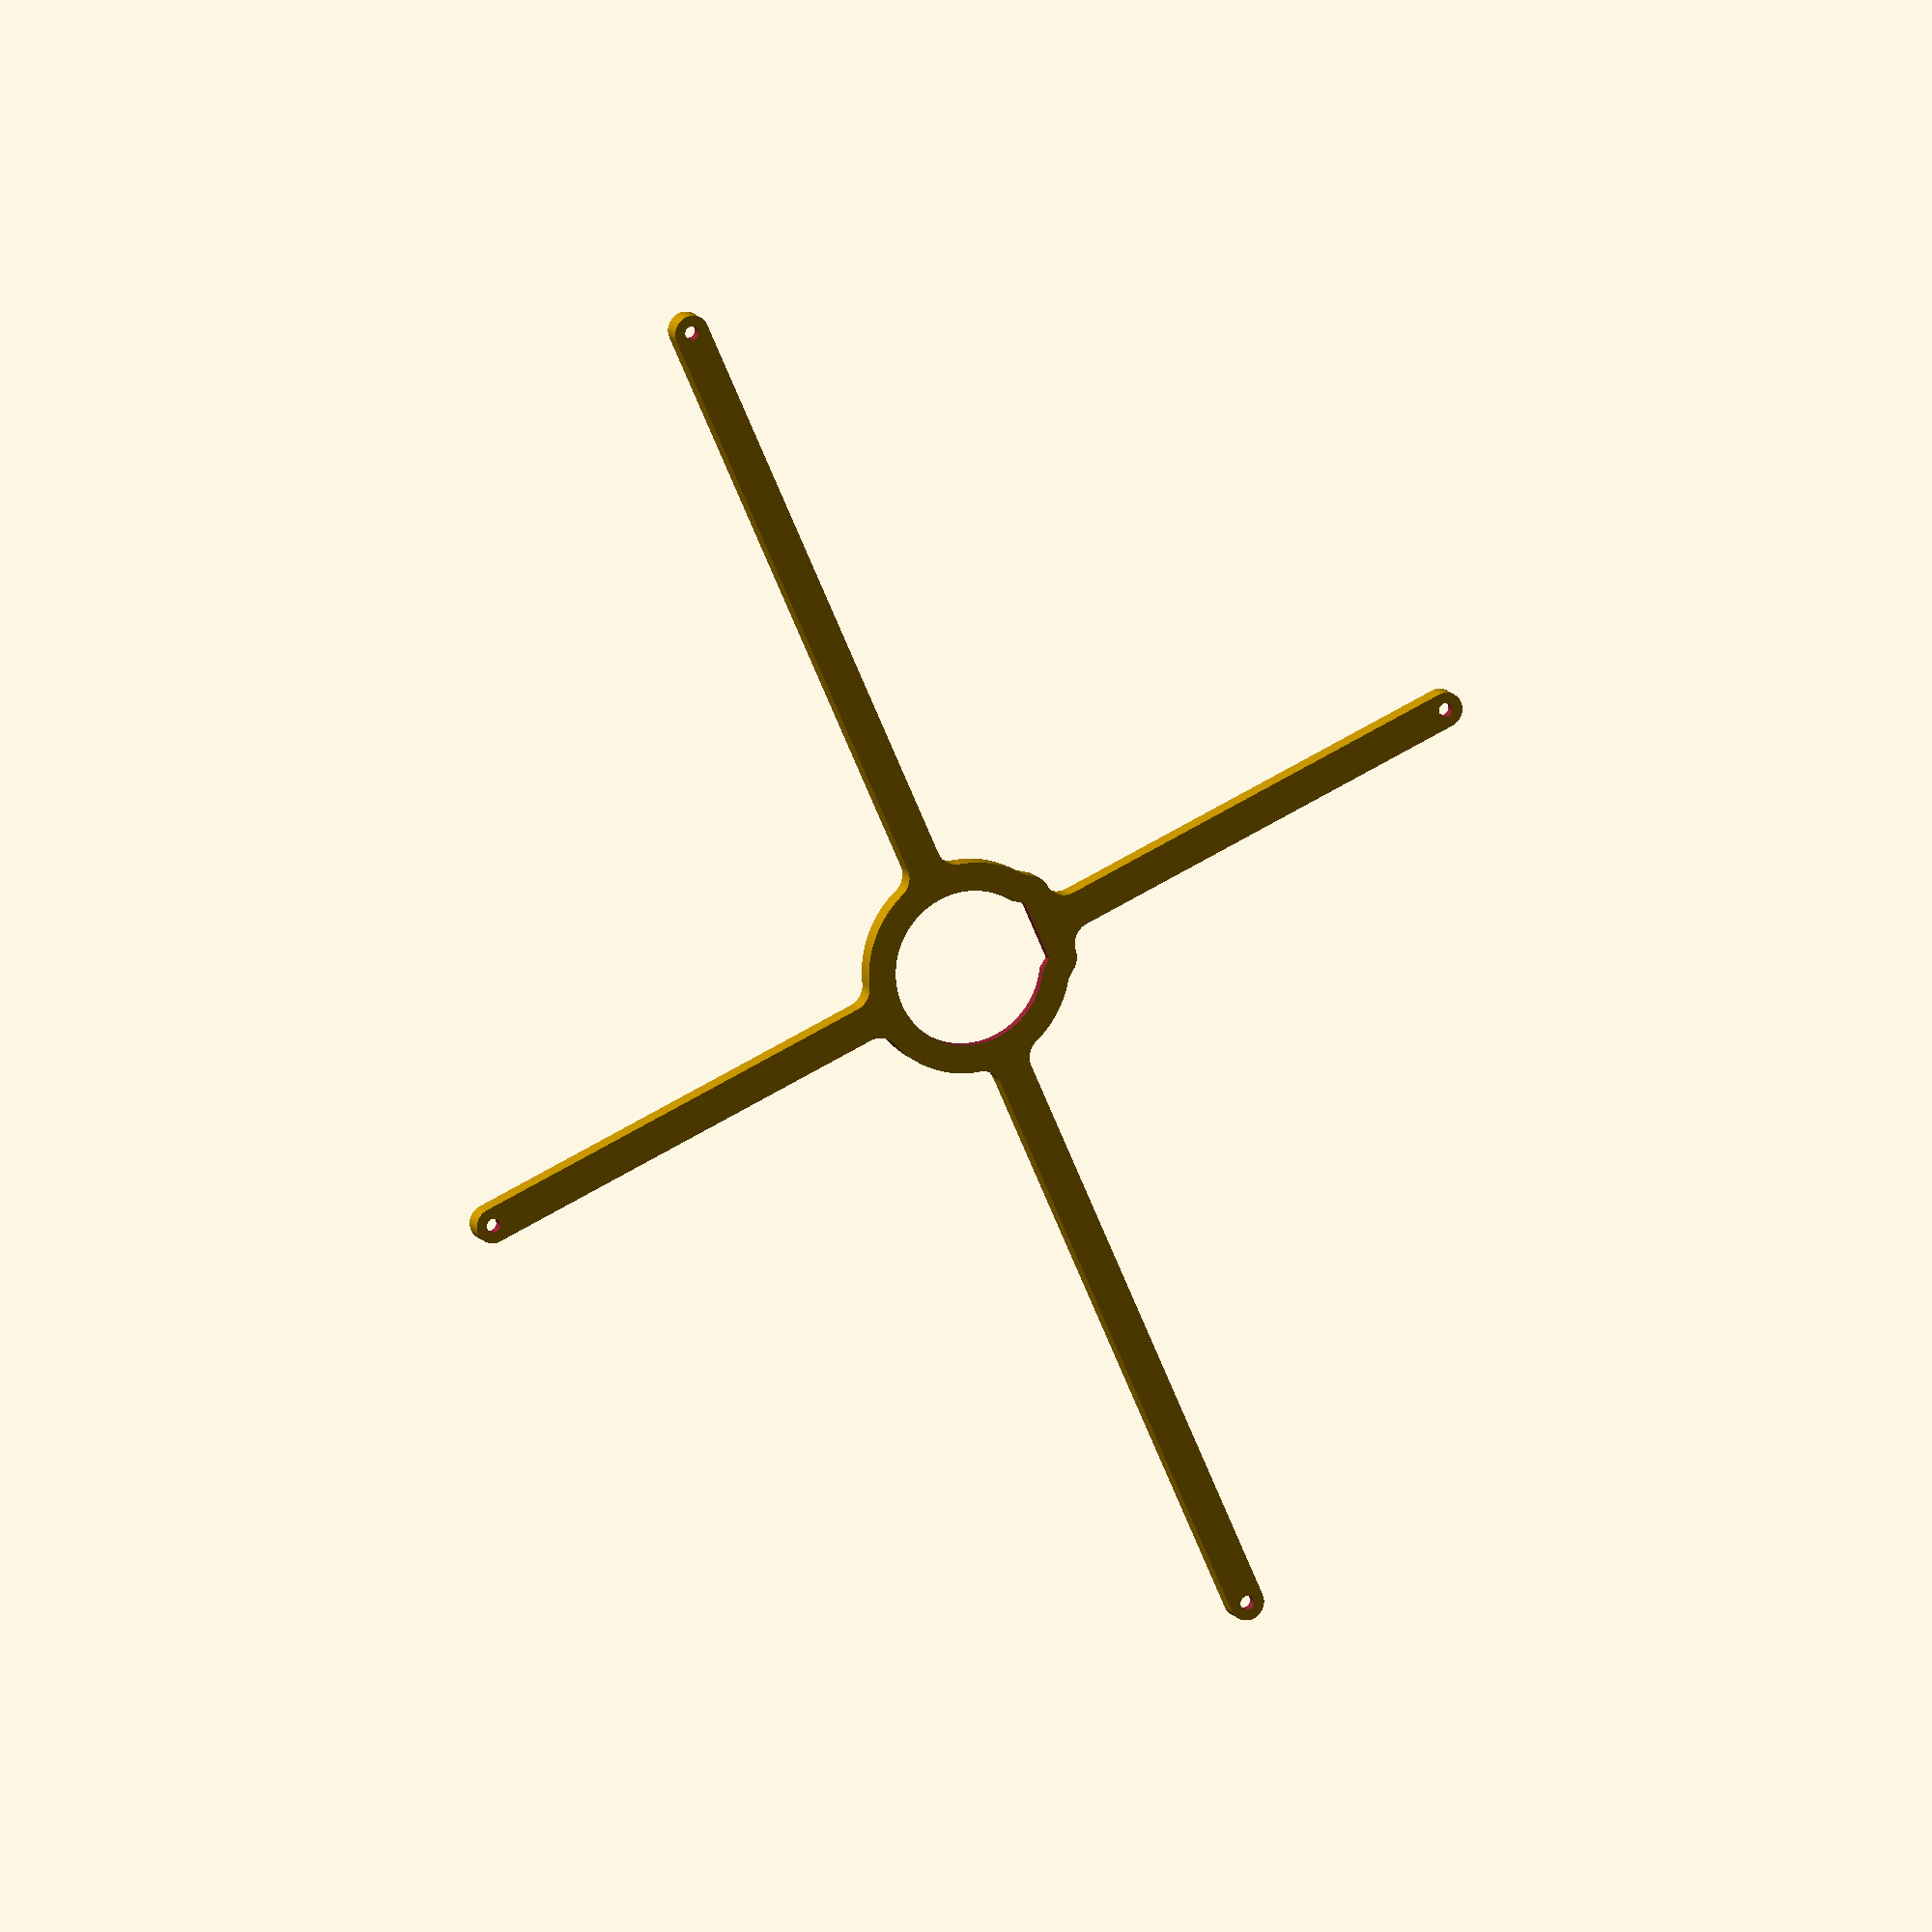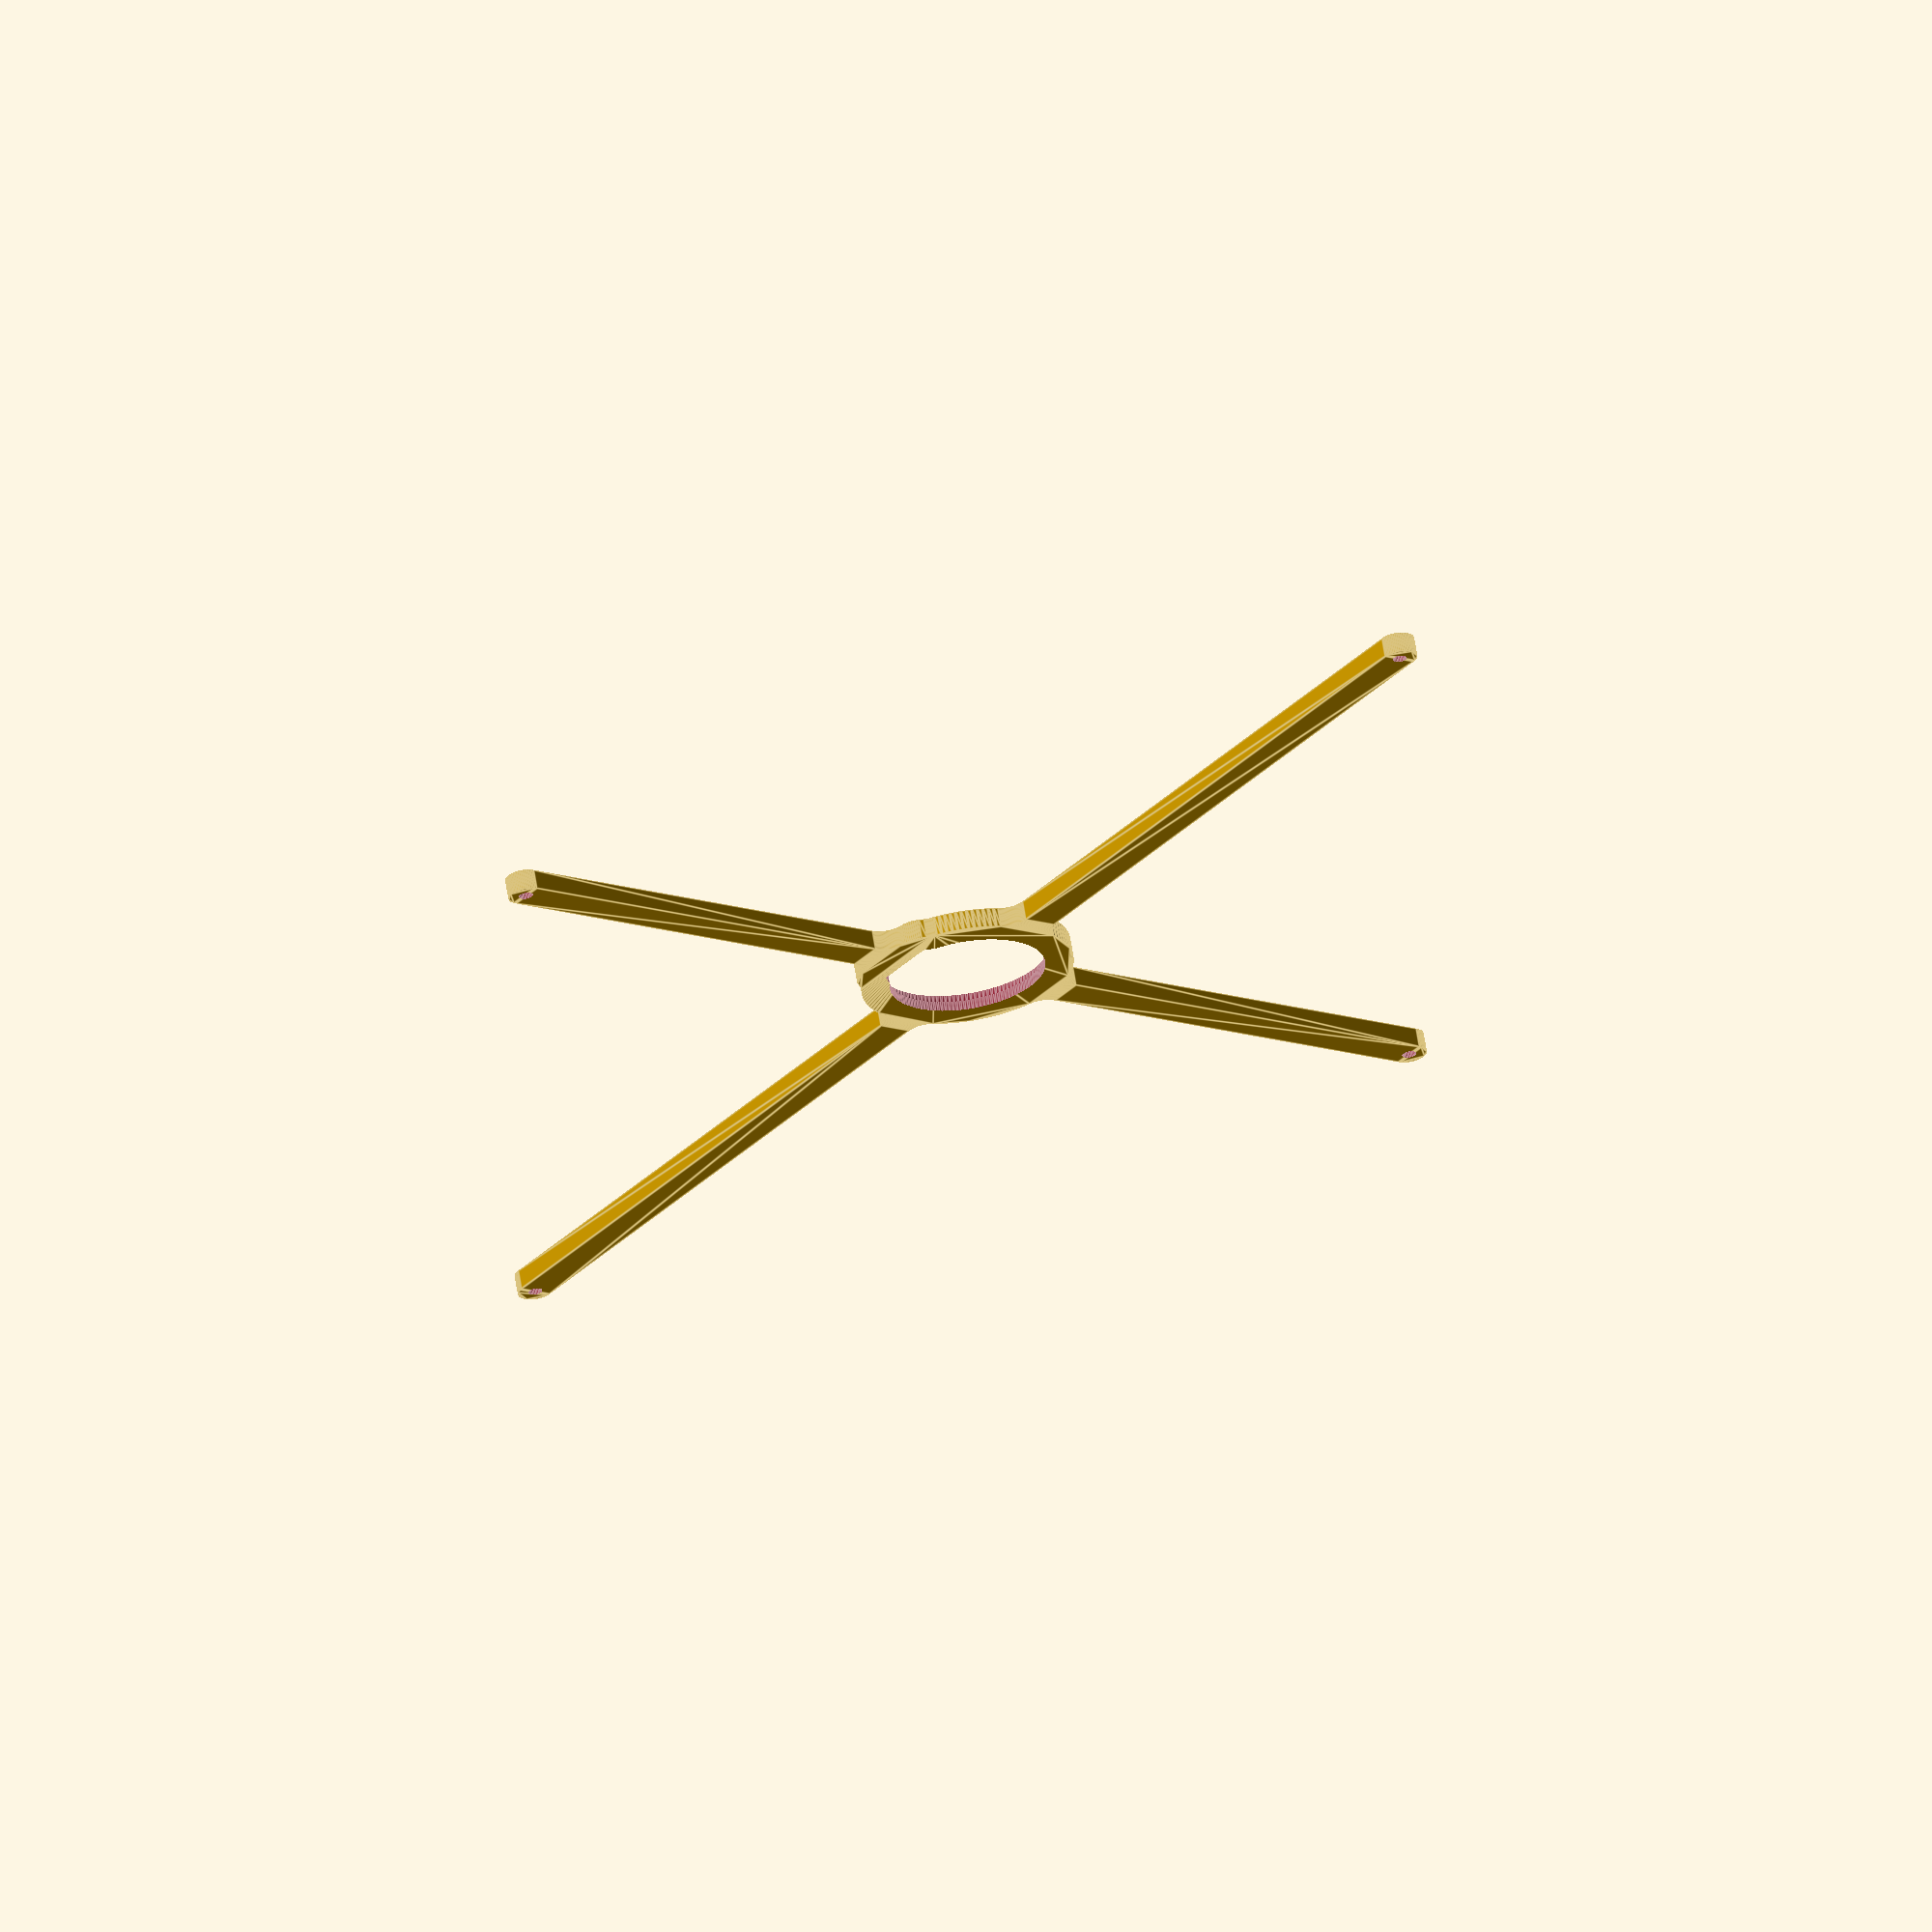
<openscad>
// Generated by SolidPython <Unknown> on 2023-10-21 09:17:22


scale(v = 0.0000010000) {
	translate(v = [-80000000, -60000000, 0]) {
		difference() {
			linear_extrude(convexity = 10, height = 2850000) {
				polygon(points = [[94271861.6376709044, 55391201.1287874654], [94318402.8519409597, 55529944.3328799605], [94371626.7827820778, 55666132.4049967825], [94431445.0455409586, 55799555.6160267293], [94497714.5863717049, 55929894.8877721876], [94570276.9233617932, 56056838.5171972290], [94648958.5255374908, 56180082.9218576699], [94733571.2278590202, 56299333.3659109548], [94823912.6812120676, 56414304.6649690345], [94919766.8363207728, 56524721.8681097925], [95020904.4604241252, 56630320.9154151902], [95127083.6854797006, 56730849.2694632858], [95238050.5865858793, 56826066.5192659795], [95353539.7892354727, 56915744.9552045316], [95473275.1039533615, 56999670.1135924608], [95596970.1867958903, 57077641.2895593271], [95724329.2241348028, 57149472.0170312077], [95855047.6400888264, 57214990.5146600455], [95988812.8249081969, 57274040.0966338292], [96125304.8825736642, 57326479.5473870933], [96264197.3958190382, 57372183.4593141079], [96405158.2067500055, 57411042.5326780304], [96547850.2111915350, 57442963.8369985074], [96691932.1648631841, 57467871.0332923830], [96837059.4994567037, 57485704.5566365570], [96982885.1466616541, 57496421.7586158738], [97129182.6432096660, 57500000.0000000000], [157463182.6128613353, 57500000.0000000000], [157463428.0251465440, 57500003.0118130371], [157536527.7745254040, 57501797.5099367946], [157536773.0389834344, 57501806.5435617045], [157708269.8118402958, 57510231.6397577971], [157708514.7807330191, 57510246.6897530630], [157744709.7355847657, 57512916.5900216773], [157745198.1967007518, 57512964.6992424801], [157781218.5473471880, 57517407.3857562393], [157781461.7453397512, 57517440.4160025790], [157951306.9105245173, 57542634.5663088784], [157951549.2246675491, 57542673.5549846366], [157987308.1949291229, 57548878.3249225989], [157987789.5884431005, 57548974.0800461024], [158023201.0318283141, 57556925.9855740070], [158023439.8212257922, 57556982.6943424419], [158189997.6769506037, 57598703.2653189376], [158190235.0027263165, 57598765.8171929345], [158225213.6099665761, 57608445.7014739141], [158225683.2997958362, 57608588.1803259328], [158260144.8043623567, 57619972.7236708626], [158260376.8854922950, 57620052.5648249686], [158422043.3885565698, 57677897.7645662799], [158422273.4403879941, 57677983.2772297561], [158456134.8214978278, 57691045.0532765463], [158456588.2842725217, 57691232.8837078586], [158489767.9668926597, 57705940.4254939333], [158489991.1046869159, 57706042.6301197335], [158645209.3182909489, 57779455.3777312189], [158645429.8806531727, 57779563.0276504979], [158677847.9320217669, 57795880.9034193605], [158678280.8006475270, 57796112.2765202299], [158709859.1228395700, 57814001.1750799865], [158710071.1683591902, 57814124.7588910758], [158857346.2562547922, 57902398.0494816750], [158857555.2050117254, 57902526.7999291793], [158888217.7230831087, 57921943.6253563017], [158888625.8287984133, 57922216.3128772825], [158918298.6740573943, 57943114.2883386090], [158918497.5851881504, 57943258.0611553192], [159056411.2077699304, 58045541.7746814638], [159056606.5306308270, 58045690.3857199997], [159085218.2185942531, 58068019.1661622822], [159085597.6311179698, 58068330.5419734865], [159113079.2337231338, 58092036.3354086205], [159113263.0948420763, 58092198.9126201347], [159240487.0685333610, 58207508.0010066181], [159240666.8844322860, 58207675.0414306521], [159266952.1960917115, 58232700.7385261282], [159267299.2614738643, 58233047.8039082736], [159292324.9585692883, 58259333.1155676469], [159292491.9989933074, 58259512.9314665496], [159407801.0873797834, 58386736.9051578492], [159407963.6645912826, 58386920.7662767768], [159431669.4580266476, 58414402.3688821867], [159431980.8338378370, 58414781.7814059183], [159454309.6142800748, 58443393.4693692699], [159454458.2253186107, 58443588.7922301516], [159556741.9388446212, 58581502.4148117453], [159556885.7116613388, 58581701.3259424940], [159577783.6871226728, 58611374.1712015271], [159578056.3746436536, 58611782.2769168317], [159597473.2000709474, 58642444.7949884534], [159597601.9505184591, 58642653.7437453941], [159685875.2411088347, 58789928.8316406682], [159685998.8249199390, 58790140.8771603033], [159703887.7234797478, 58821719.1993524507], [159704119.0965806246, 58822152.0679782033], [159720436.9723495841, 58854570.1193469837], [159720544.6222688556, 58854790.6817092299], [159793957.3698802292, 59010008.8953130543], [159794059.5745060444, 59010232.0331073031], [159808767.1162920892, 59043411.7157273814], [159808954.9467234015, 59043865.1785020828], [159822016.7227701843, 59077726.5596118346], [159822102.2354336679, 59077956.6114432588], [159879947.4351750910, 59239623.1145078689], [159880027.2763291895, 59239855.1956378073], [159891411.8196740746, 59274316.7002042308], [159891554.2985261083, 59274786.3900334686], [159901234.1828070581, 59309764.9972736090], [159901296.7346810400, 59310002.3230493292], [159943017.3056575656, 59476560.1787742227], [159943074.0144259930, 59476798.9681716859], [159951025.9199539125, 59512210.4115569293], [159951121.6750774086, 59512691.8050708920], [159957326.4450153708, 59548450.7753324807], [159957365.4336911440, 59548693.0894755274], [159982559.5839974284, 59718538.2546602488], [159982592.6142437756, 59718781.4526528120], [159987035.3007575274, 59754801.8032992259], [159987083.4099783301, 59755290.2644152194], [159989753.3102469444, 59791485.2192668915], [159989768.3602421880, 59791730.1881596148], [159998193.4564383030, 59963226.9610165209], [159998202.4900631905, 59963472.2254745662], [159999093.1720630527, 59999754.5877147540], [159999093.1720630527, 60000245.4122852162], [159998202.4900631905, 60036527.7745254487], [159998193.4564383030, 60036773.0389834940], [159989768.3602421880, 60208269.8118404225], [159989753.3102469444, 60208514.7807331458], [159987083.4099783301, 60244709.7355847731], [159987035.3007575274, 60245198.1967007667], [159982592.6142437756, 60281218.5473472401], [159982559.5839974284, 60281461.7453398034], [159957365.4336911440, 60451306.9105244428], [159957326.4450154006, 60451549.2246674895], [159951121.6750774086, 60487308.1949291006], [159951025.9199539125, 60487789.5884430632], [159943074.0144259930, 60523201.0318283588], [159943017.3056575358, 60523439.8212258220], [159901296.7346810699, 60689997.6769506261], [159901234.1828070581, 60690235.0027263463], [159891554.2985261083, 60725213.6099665463], [159891411.8196740746, 60725683.2997957841], [159880027.2763291895, 60760144.8043621629], [159879947.4351750910, 60760376.8854921013], [159822102.2354336381, 60922043.3885568231], [159822016.7227701545, 60922273.4403882474], [159808954.9467234313, 60956134.8214978725], [159808767.1162921190, 60956588.2842725739], [159794059.5745061040, 60989767.9668925777], [159793957.3698802888, 60989991.1046868265], [159720544.6222688258, 61145209.3182908446], [159720436.9723495543, 61145429.8806530908], [159704119.0965806246, 61177847.9320217967], [159703887.7234797478, 61178280.8006475493], [159685998.8249199688, 61209859.1228396446], [159685875.2411088645, 61210071.1683592796], [159597601.9505184293, 61357346.2562546432], [159597473.2000709176, 61357555.2050115839], [159578056.3746436536, 61388217.7230831906], [159577783.6871226728, 61388625.8287984952], [159556885.7116613388, 61418298.6740575060], [159556741.9388446212, 61418497.5851882547], [159454458.2253186107, 61556411.2077698484], [159454309.6142800748, 61556606.5306307301], [159431980.8338377774, 61585218.2185941562], [159431669.4580265880, 61585597.6311178803], [159407963.6645912826, 61613079.2337232307], [159407801.0873797834, 61613263.0948421657], [159292491.9989934564, 61740487.0685332939], [159292324.9585694373, 61740666.8844321966], [159267299.2614738941, 61766952.1960916743], [159266952.1960917413, 61767299.2614738196], [159240666.8844321370, 61792324.9585694671], [159240487.0685332417, 61792491.9989935011], [159113263.0948422849, 61907801.0873796716], [159113079.2337233424, 61907963.6645911857], [159085597.6311178207, 61931669.4580266401], [159085218.2185940742, 61931980.8338378444], [159056606.5306307673, 61954309.6142800525], [159056411.2077698708, 61954458.2253185883], [158918497.5851882994, 62056741.9388445616], [158918298.6740575731, 62056885.7116612718], [158888625.8287984729, 62077783.6871226802], [158888217.7230831683, 62078056.3746436611], [158857555.2050116062, 62097473.2000708953], [158857346.2562546730, 62097601.9505183995], [158710071.1683592796, 62185875.2411088720], [158709859.1228396297, 62185998.8249199614], [158678280.8006474376, 62203887.7234798148], [158677847.9320216775, 62204119.0965806767], [158645429.8806530535, 62220436.9723495618], [158645209.3182908297, 62220544.6222688481], [158489991.1046870351, 62293957.3698802069], [158489767.9668928087, 62294059.5745060071], [158456588.2842725813, 62308767.1162921265], [158456134.8214978874, 62308954.9467234388], [158422273.4403882921, 62322016.7227701247], [158422043.3885568678, 62322102.2354336008], [158260376.8854919970, 62379947.4351751283], [158260144.8043620586, 62380027.2763292342], [158225683.2997957766, 62391411.8196740821], [158225213.6099665463, 62391554.2985261008], [158190235.0027264655, 62401234.1828070283], [158189997.6769507527, 62401296.7346810251], [158023439.8212256432, 62443017.3056575879], [158023201.0318281949, 62443074.0144260228], [157987789.5884431601, 62451025.9199538901], [157987308.1949291825, 62451121.6750773937], [157951549.2246675789, 62457326.4450153634], [157951306.9105245471, 62457365.4336911216], [157781461.7453397810, 62482559.5839974135], [157781218.5473472178, 62482592.6142437533], [157745198.1967007518, 62487035.3007575199], [157744709.7355847359, 62487083.4099783227], [157708514.7807330191, 62489753.3102469370], [157708269.8118402958, 62489768.3602422029], [157536773.0389834344, 62498193.4564382955], [157536527.7745254040, 62498202.4900632054], [157463428.0251465440, 62499996.9881869629], [157463182.6128613353, 62500000.0000000000], [97129182.6432096660, 62500000.0000000000], [96982885.1466616541, 62503578.2413841262], [96837059.4994567037, 62514295.4433634430], [96691932.1648631841, 62532128.9667076170], [96547850.2111915350, 62557036.1630014926], [96405158.2067500204, 62588957.4673219696], [96264197.3958190382, 62627816.5406858847], [96125304.8825736642, 62673520.4526128992], [95988812.8249082118, 62725959.9033661559], [95855047.6400888413, 62785009.4853399396], [95724329.2241348177, 62850527.9829687774], [95596970.1867959052, 62922358.7104406580], [95473275.1039533913, 63000329.8864075243], [95353539.7892355025, 63084255.0447954461], [95238050.5865859091, 63173933.4807339907], [95127083.6854797155, 63269150.7305366844], [95020904.4604241401, 63369679.0845847800], [94919766.8363207877, 63475278.1318901703], [94823912.6812120974, 63585695.3350309208], [94733571.2278590500, 63700666.6340890005], [94648958.5255375206, 63819917.0781422779], [94570276.9233618081, 63943161.4828027189], [94497714.5863717347, 64070105.1122277528], [94431445.0455409884, 64200444.3839732036], [94371626.7827821076, 64333867.5950031504], [94318402.8519409895, 64470055.6671199650], [94271861.6376709342, 64608798.8712124601], [94247358.5516243577, 64688235.9251360744], [94247321.0639651120, 64688354.8208012953], [94235929.7747323811, 64723713.3366647214], [94235890.8077954352, 64723831.7557579055], [94200161.7799318135, 64830173.8034924716], [94200121.3397732228, 64830291.7276095077], [94187852.0788989067, 64865355.2606894597], [94187810.1718036830, 64865472.6715031639], [93995958.6906476915, 65392580.2838681266], [93995915.3231288195, 65392697.1631310955], [93982775.7176273465, 65427443.9166726544], [93982730.8964248002, 65427560.2462200969], [93941745.5690050125, 65531989.1573746055], [93941699.3010846674, 65532104.9191271514], [93927697.5190075636, 65566513.2932981476], [93927649.8115601540, 65566628.4692646787], [93709762.6711329222, 66083517.8383473381], [93709713.5315729082, 66083632.4106277898], [93694858.2769318819, 66117681.0159443319], [93694807.7128963023, 66117794.9667324424], [93648667.9819024801, 66220051.1145786420], [93648616.0012497306, 66220164.4261647463], [93632916.5086059570, 66253832.0967878029], [93632863.1194146127, 66253944.7515615672], [93389482.0214774311, 66759330.8089493960], [93389427.2320449799, 66759442.7894025892], [93372893.2607683837, 66792708.5962958112], [93372837.0796099305, 66792819.8850249723], [93321657.6556831598, 66892649.0446677580], [93321600.0915300846, 66892759.6243769601], [93304241.9197322875, 66925602.8883175626], [93304182.9815309346, 66925712.7418210432], [93035913.0098413527, 67418339.0181447417], [93035852.7067516297, 67418448.1283696145], [93017681.1248970032, 67450848.4328025579], [93017619.4662908614, 67450956.7827914655], [92961527.5895428360, 67548110.7632109523], [92961464.5850029886, 67548218.3361246735], [92942490.8892009854, 67580155.5398542881], [92942426.5485193133, 67580262.3189743608], [92649934.6644959152, 68058904.0676921308], [92649868.9976718724, 68059010.0364234895], [92630104.9826549888, 68090464.2861339748], [92630037.9998942167, 68090569.4280074835], [92569173.1235689968, 68184806.6890997589], [92569104.8352816105, 68184910.9877747744], [92548562.7870725095, 68215862.7303730696], [92548493.2038715482, 68215966.1696400344], [92232506.5884236246, 68679433.4119488001], [92232435.7211233526, 68679535.9757316709], [92211128.4093998820, 68709965.9704985768], [92211056.2690141499, 68710067.6428574175], [92145569.7127830535, 68801153.8959450424], [92145496.3105235696, 68801254.6610784233], [92123436.9806769490, 68831143.9916349202], [92123362.3279515058, 68831243.8338824362], [91784666.5735927820, 69278384.3171925694], [91784590.6820035577, 69278483.2210372388], [91761793.0469076186, 69307813.3070991188], [91761715.9282492995, 69307911.2571697831], [91691770.5020097047, 69395620.0474751592], [91691692.1682676822, 69395717.0285489112], [91668170.3997522593, 69424469.6374798566], [91668090.8631007820, 69424565.6344843805], [91307528.0208426714, 69854267.6971014589], [91307447.2936429381, 69854362.6951173842], [91283216.0136858970, 69882519.9532608092], [91283134.1084841192, 69882613.9375239909], [91208903.7075877041, 69966727.2071732730], [91208820.6371131837, 69966820.1630771607], [91183894.9087518901, 69994364.5668660700], [91183810.6859150380, 69994456.4799639285], [90802277.1717932820, 70405651.8148568571], [90802191.8096835762, 70405742.6708639860], [90776587.1276476681, 70432657.0977059603], [90776500.6395316720, 70432746.8825019747], [90698169.8124489635, 70513055.5126560032], [90698082.2117682248, 70513144.2122870088], [90671814.4928498566, 70539411.9312053770], [90671725.7932188511, 70539499.5318861157], [90270170.1596653610, 70931165.8426628709], [90270080.3748693466, 70931252.3307788670], [90243165.9480280131, 70956857.0128141791], [90243075.0920208842, 70956942.3749238849], [90160838.5815301090, 71033246.7056741863], [90160746.6684322506, 71033330.9285110384], [90133202.2646439373, 71058256.6568717957], [90133109.3087400496, 71058339.7273463160], [89712529.8863312751, 71429503.2698451579], [89712435.9020680934, 71429585.1750469357], [89684278.6439242214, 71453816.4550043792], [89684183.6459082961, 71453897.1822041124], [89598245.9049350619, 71526007.5089589655], [89598149.9079305381, 71526087.0456104428], [89569397.2989991754, 71549608.8141261935], [89569300.3179254234, 71549687.1478682160], [89130742.7333710641, 71899425.1510428637], [89130644.7833003998, 71899502.2697011828], [89101314.6972376853, 71922299.9047977775], [89101215.7933930159, 71922375.7963870019], [89011790.4766988009, 71990112.8415149599], [89011690.6344512850, 71990187.4942404032], [88981801.3038942218, 72012246.8240874410], [88981700.5387608409, 72012320.2263469249], [88526255.1153175533, 72339763.1864149123], [88526153.4429587126, 72339835.3268006444], [88495723.4481902421, 72361142.6385252029], [88495620.8844073713, 72361213.5058254749], [88402930.3174209595, 72424408.8643584400], [88402826.8781539947, 72424478.4475594014], [88371875.1355559826, 72445020.4957683086], [88371770.8368809670, 72445088.7840556949], [87900569.8836314827, 72749422.6262264401], [87900464.7417579740, 72749489.6089872122], [87869010.4920467287, 72769253.6240045726], [87868904.5233153701, 72769319.2908286154], [87773179.1493894905, 72827815.8491489589], [87773072.3702694178, 72827880.1898306459], [87741135.1665402800, 72846853.8856323659], [87741027.5936265588, 72846916.8901721984], [87255242.5903839171, 73127384.9925626367], [87255134.2403950095, 73127446.6511687636], [87222733.9359613806, 73145618.2330237776], [87222624.8257365078, 73145678.5361135155], [87124102.6332342327, 73199330.8625598997], [87123992.7797307521, 73199389.8007612377], [87091149.5157908499, 73216747.9725586772], [87091038.9360816479, 73216805.5367117524], [86591877.6209045053, 73472710.6114285141], [86591766.3321753293, 73472766.7925869673], [86558500.5252812058, 73489300.7638639957], [86558388.5448280275, 73489355.5532964468], [86457314.4754440784, 73538030.2597313523], [86457201.8206703067, 73538083.6489226967], [86423534.1500474513, 73553783.1415663660], [86423420.8384613395, 73553835.1222191155], [85912124.2050289214, 73784540.9489250332], [85912010.2542408258, 73784591.5129606128], [85877961.6489250958, 73799446.7676012814], [85877847.0766446441, 73799495.9071612805], [85774472.4164392352, 73843071.9805960357], [85774357.2404726893, 73843119.6880434453], [85739948.8663017899, 73857121.4701205194], [85739833.1045492440, 73857167.7380408496], [85217672.3168541640, 74062100.7456998676], [85217555.9873067290, 74062145.5669024140], [85182809.2337637991, 74075285.1724044383], [85182692.3545008302, 74075328.5399233103], [85077274.1091691554, 74113697.6433726102], [85077156.6983554512, 74113739.5504678339], [85042093.1652750373, 74126008.8113423139], [85041975.2411580086, 74126049.2515009046], [84537843.0965359658, 74295428.6439976841], [84397631.4730432034, 74346461.5014471859], [84260252.8403914422, 74404371.4512637556], [84125931.5529398322, 74469057.1740659922], [83995001.5545730889, 74540357.8509549499], [83867788.3578971922, 74618096.2172133327], [83744608.2349624187, 74702079.0030143708], [83625767.4309633970, 74792097.4139197618], [83511561.4028637111, 74887927.6499764323], [83402274.0848430395, 74989331.4621189535], [83298177.1823943555, 75096056.7444921881], [83199529.4968186319, 75207838.1612285376], [83106576.2818050981, 75324397.8061137348], [83019548.6336924732, 75445445.8935048729], [82938662.9169260710, 75570681.4787843525], [82864120.2261425257, 75699793.2065543383], [82796105.8862157911, 75832460.0847173184], [82734788.9915118665, 75968352.2825099975], [82680321.9854920805, 76107131.9505174309], [82632840.2817151695, 76248454.0606189370], [82592461.9271781445, 76391967.2637816370], [82559287.3088325709, 76537314.7635698467], [82533398.9040066600, 76684135.2031979710], [82514861.0753537714, 76832063.5639201701], [82503719.9108368903, 76980732.0725231320], [82500000.0000000000, 77129895.7885048091], [82500000.0000000000, 162463182.6128612757], [82499996.9881869555, 162463428.0251465142], [82498202.4900632054, 162536527.7745253444], [82498193.4564383030, 162536773.0389833748], [82489768.3602421880, 162708269.8118407130], [82489753.3102469146, 162708514.7807334363], [82487083.4099783301, 162744709.7355847359], [82487035.3007575423, 162745198.1967007518], [82482592.6142437905, 162781218.5473470986], [82482559.5839974433, 162781461.7453396320], [82457365.4336911589, 162951306.9105243683], [82457326.4450154006, 162951549.2246674299], [82451121.6750774235, 162987308.1949290633], [82451025.9199539274, 162987789.5884430408], [82443074.0144259930, 163023201.0318283737], [82443017.3056575507, 163023439.8212258220], [82401296.7346809804, 163189997.6769509315], [82401234.1828069836, 163190235.0027266443], [82391554.2985261530, 163225213.6099663675], [82391411.8196741343, 163225683.2997956276], [82380027.2763289511, 163260144.8043628931], [82379947.4351748526, 163260376.8854928017], [82322102.2354337126, 163422043.3885565996], [82322016.7227702290, 163422273.4403880537], [82308954.9467234313, 163456134.8214978874], [82308767.1162921190, 163456588.2842725813], [82294059.5745059848, 163489767.9668928981], [82293957.3698801845, 163489991.1046871543], [82220544.6222690940, 163645209.3182903528], [82220436.9723498076, 163645429.8806525767], [82204119.0965805650, 163677847.9320219159], [82203887.7234797031, 163678280.8006476760], [82185998.8249199986, 163709859.1228396297], [82185875.2411089092, 163710071.1683592498], [82097601.9505185038, 163857346.2562545240], [82097473.2000709921, 163857555.2050114870], [82078056.3746436834, 163888217.7230831385], [82077783.6871227175, 163888625.8287984431], [82056885.7116612792, 163918298.6740576029], [82056741.9388445616, 163918497.5851883292], [81954458.2253188342, 164056411.2077695429], [81954309.6142802984, 164056606.5306304395], [81931980.8338376433, 164085218.2185943425], [81931669.4580264390, 164085597.6311180592], [81907963.6645915061, 164113079.2337229848], [81907801.0873799920, 164113263.0948419273], [81792491.9989934117, 164240487.0685333312], [81792324.9585693777, 164240666.8844322264], [81767299.2614739090, 164266952.1960916519], [81766952.1960917711, 164267299.2614738047], [81740666.8844327182, 164292324.9585689306], [81740487.0685338080, 164292491.9989929497], [81613263.0948416442, 164407801.0873802304], [81613079.2337227166, 164407963.6645917594], [81585597.6311176717, 164431669.4580267966], [81585218.2185939401, 164431980.8338379860], [81556606.5306308866, 164454309.6142799854], [81556411.2077700049, 164454458.2253185511], [81418497.5851885378, 164556741.9388444126], [81418298.6740577817, 164556885.7116611004], [81388625.8287985772, 164577783.6871225834], [81388217.7230832726, 164578056.3746435642], [81357555.2050112933, 164597473.2000710666], [81357346.2562543601, 164597601.9505185783], [81210071.1683588773, 164685875.2411091030], [81209859.1228392422, 164685998.8249201775], [81178280.8006478846, 164703887.7234795392], [81177847.9320221394, 164704119.0965804160], [81145429.8806524128, 164720436.9723498821], [81145209.3182901591, 164720544.6222691536], [80989991.1046871245, 164793957.3698801398], [80989767.9668928832, 164794059.5745059550], [80956588.2842725068, 164808767.1162921488], [80956134.8214977980, 164808954.9467234612], [80922273.4403885901, 164822016.7227700055], [80922043.3885571659, 164822102.2354334891], [80760376.8854918927, 164879947.4351751804], [80760144.8043619543, 164880027.2763292789], [80725683.2997961789, 164891411.8196739554], [80725213.6099669337, 164891554.2985259891], [80690235.0027257800, 164901234.1828072071], [80689997.6769500673, 164901296.7346811891], [80523439.8212256283, 164943017.3056575954], [80523201.0318281651, 164943074.0144260228], [80487789.5884433538, 164951025.9199538529], [80487308.1949293911, 164951121.6750773787], [80451549.2246669829, 164957326.4450154901], [80451306.9105239362, 164957365.4336912334], [80281461.7453395277, 164982559.5839974582], [80281218.5473469645, 164982592.6142438054], [80245198.1967008561, 164987035.3007575274], [80244709.7355848551, 164987083.4099783301], [80208514.7807327658, 164989753.3102469742], [80208269.8118400425, 164989768.3602422178], [80036773.0389833599, 164998193.4564383030], [80036527.7745253146, 164998202.4900632203], [80000245.4122852236, 164999093.1720630527], [79999754.5877147764, 164999093.1720630527], [79963472.2254746854, 164998202.4900632203], [79963226.9610166401, 164998193.4564383030], [79791730.1881599575, 164989768.3602422178], [79791485.2192672342, 164989753.3102469742], [79755290.2644151449, 164987083.4099783301], [79754801.8032991439, 164987035.3007575274], [79718781.4526530355, 164982592.6142438054], [79718538.2546604723, 164982559.5839974582], [79548693.0894760638, 164957365.4336912334], [79548450.7753330171, 164957326.4450154901], [79512691.8050706089, 164951121.6750773787], [79512210.4115566462, 164951025.9199538529], [79476798.9681718349, 164943074.0144260228], [79476560.1787743717, 164943017.3056575954], [79310002.3230499327, 164901296.7346811891], [79309764.9972742200, 164901234.1828072071], [79274786.3900330663, 164891554.2985259891], [79274316.7002038211, 164891411.8196739554], [79239855.1956380457, 164880027.2763292789], [79239623.1145081073, 164879947.4351751804], [79077956.6114428341, 164822102.2354334891], [79077726.5596114099, 164822016.7227700055], [79043865.1785022020, 164808954.9467234612], [79043411.7157274932, 164808767.1162921488], [79010232.0331071168, 164794059.5745059550], [79010008.8953128755, 164793957.3698801398], [78854790.6817098409, 164720544.6222691536], [78854570.1193475872, 164720436.9723498821], [78822152.0679778606, 164704119.0965804160], [78821719.1993521154, 164703887.7234795392], [78790140.8771607578, 164685998.8249201775], [78789928.8316411227, 164685875.2411091030], [78642653.7437456399, 164597601.9505185783], [78642444.7949887067, 164597473.2000710666], [78611782.2769167274, 164578056.3746435642], [78611374.1712014228, 164577783.6871225834], [78581701.3259422183, 164556885.7116611004], [78581502.4148114622, 164556741.9388444126], [78443588.7922299951, 164454458.2253185511], [78443393.4693691134, 164454309.6142799854], [78414781.7814060599, 164431980.8338379860], [78414402.3688823283, 164431669.4580267966], [78386920.7662772834, 164407963.6645917594], [78386736.9051583558, 164407801.0873802304], [78259512.9314661920, 164292491.9989929497], [78259333.1155672818, 164292324.9585689306], [78233047.8039082289, 164267299.2614738047], [78232700.7385260910, 164266952.1960916519], [78207675.0414306223, 164240666.8844322264], [78207508.0010065883, 164240487.0685333312], [78092198.9126200080, 164113263.0948419273], [78092036.3354084939, 164113079.2337229848], [78068330.5419735610, 164085597.6311180592], [78068019.1661623567, 164085218.2185943425], [78045690.3857197016, 164056606.5306304395], [78045541.7746811658, 164056411.2077695429], [77943258.0611552447, 163918497.5851880610], [77943114.2883385271, 163918298.6740573347], [77922216.3128775209, 163888625.8287988007], [77921943.6253565550, 163888217.7230834961], [77902526.7999290079, 163857555.2050114572], [77902398.0494814962, 163857346.2562544942], [77814124.7588909417, 163710071.1683589518], [77814001.1750798523, 163709859.1228393316], [77796112.2765202075, 163678280.8006474972], [77795880.9034193456, 163677847.9320217371], [77779563.0276506990, 163645429.8806535602], [77779455.3777314126, 163645209.3182913363], [77706042.6301197410, 163489991.1046869159], [77705940.4254939407, 163489767.9668926597], [77691232.8837078959, 163456588.2842726409], [77691045.0532765836, 163456134.8214979172], [77677983.2772297114, 163422273.4403878450], [77677897.7645662278, 163422043.3885564208], [77620052.5648250282, 163260376.8854924738], [77619972.7236709297, 163260144.8043625653], [77608588.1803258806, 163225683.2997956872], [77608445.7014738619, 163225213.6099664271], [77598765.8171929568, 163190235.0027264357], [77598703.2653189600, 163189997.6769507229], [77556982.6943424493, 163023439.8212258220], [77556925.9855740070, 163023201.0318283737], [77548974.0800460726, 162987789.5884430408], [77548878.3249225765, 162987308.1949290633], [77542673.5549845994, 162951549.2246674299], [77542634.5663088411, 162951306.9105243683], [77517440.4160025567, 162781461.7453396320], [77517407.3857562095, 162781218.5473470986], [77512964.6992424577, 162745198.1967007518], [77512916.5900216699, 162744709.7355847359], [77510246.6897530854, 162708514.7807334363], [77510231.6397578120, 162708269.8118407130], [77501806.5435616970, 162536773.0389833748], [77501797.5099367946, 162536527.7745253444], [77500003.0118130445, 162463428.0251465142], [77500000.0000000000, 162463182.6128612757], [77500000.0000000000, 77131031.6370264888], [77496505.0717899352, 76986446.3056351095], [77486037.2068278044, 76842319.2561428547], [77468617.9348591417, 76698866.2967580259], [77444287.9436981976, 76556422.5039049983], [77413104.0631691813, 76415320.5968047529], [77375139.1323632300, 76275890.1603101045], [77330481.8295015991, 76138456.8750645816], [77279236.4648018032, 76003341.7567802668], [77221522.7368301749, 75870860.4064103812], [77157475.4529110491, 75741322.2729715705], [77087244.2142448872, 75615029.9307352602], [77010993.0664699674, 75492278.3724750876], [76928900.1164873093, 75373354.3204277307], [76841157.1164385229, 75258535.5565668195], [76747969.0158121437, 75148090.2737614810], [76649553.4827261269, 75042276.4493359029], [76546140.3954976797, 74941341.2424846888], [76437971.3056968302, 74845520.4169621319], [76325298.8739307374, 74755037.7903856039], [76208386.2796823680, 74670104.7114453763], [76087506.6065755188, 74590919.5662359595], [75962942.2045101672, 74517667.3148690462], [75834984.0301503539, 74450519.0594438612], [75703930.9673092663, 74389631.6443881243], [75570089.1288192719, 74335147.2901023477], [75433657.1132127196, 74287153.1478124708], [75310007.1351429522, 74246985.9089626372], [75309882.9338866025, 74246944.6622299403], [75272954.5647845864, 74234412.0177492797], [75272830.9139533192, 74234369.1491480619], [74717740.5746416599, 74037846.2737524658], [74717617.4954134822, 74037801.7906249762], [74681029.7724747509, 74024306.9711551517], [74680907.2859297395, 74024260.8811200857], [74570959.6683292389, 73982065.7143242806], [74570837.7954459637, 73982018.0252756327], [74534615.7834753245, 73967570.2755847573], [74534494.5451272428, 73967520.9956903160], [73990447.6577872485, 73742222.2834772319], [73990327.0747391582, 73742171.4211772978], [73954495.5880031884, 73726780.6388467401], [73954375.6809076518, 73726728.2028526217], [73846786.5372514278, 73678837.8396865427], [73846667.3266452104, 73678783.8389790803], [73811250.9118823260, 73662460.5676268488], [73811132.4181829393, 73662405.0114548802], [73279619.5475459993, 73408947.7296530455], [73279501.7910481244, 73408890.6275317967], [73244524.7106421590, 73391646.0495850146], [73244407.7115142494, 73391587.4112945348], [73139471.8115848750, 73338133.0604605973], [73139355.5898656696, 73338072.8960439861], [73104841.8052312732, 73319918.8250810653], [73104726.3808263540, 73319857.1448428482], [72587203.7512732595, 73038935.7087592185], [72587089.1439516246, 73038872.5232634991], [72553062.2991186827, 73019821.3959210366], [72552948.5285094231, 73019756.7159897685], [72450953.3728071898, 72960884.8302521110], [72450840.4583960772, 72960818.6669631749], [72417323.8638096750, 72940883.5344146937], [72417211.8249358237, 72940815.8991000354], [71915097.3307681084, 72633199.9695778042], [71914986.1866207123, 72633130.8738214970], [71882002.8031768501, 72612325.3928394169], [71881892.5727918297, 72612254.8484756500], [71783117.6048444808, 72548126.7234106809], [71783008.3071012646, 72548054.7425217777], [71750580.7304112911, 72526393.1661182493], [71750472.3840295672, 72526319.7610325515], [71265141.7047590762, 72192852.1357537061], [71265034.3282955885, 72192777.3190434575], [71233184.7732092887, 72170274.4867073894], [71233078.3850546926, 72170198.2711866647], [71137794.2258107066, 72100989.6032727808], [71137688.8441863358, 72100912.0019951761], [71106439.1295767426, 72077583.3295287937], [71106334.7725315690, 72077504.3557852805], [70639117.6038369834, 71719098.6601998955], [70639014.2892445177, 71719018.3275164813], [70608385.8230534941, 71694879.7964693904], [70608283.5686086565, 71694798.1186048836], [70516751.2749936283, 71620698.5238519609], [70516650.0982097983, 71620615.5147955120], [70486663.8627891690, 71595683.6615213752], [70486563.7809951305, 71595599.3354901373], [70038740.1916573793, 71213237.5196903199], [70038641.2219944000, 71213151.8911270350], [70009317.7597292066, 71187443.7954533696], [70009219.9191480577, 71187356.8790238500], [69921690.2688275576, 71108569.3734677285], [69921593.5740856379, 71108481.1840583533], [69892952.9733210802, 71082014.4575855881], [69892857.4409795254, 71081925.0103007853], [69465654.3657786995, 70676654.6586960703], [69465560.0121995807, 70676563.9688556939], [69437621.8934789002, 70649356.7428917736], [69437528.7348223776, 70649264.8260284811], [69354241.5391309857, 70566005.2695153356], [69354149.5913525820, 70565912.1413719803], [69326933.0939751416, 70537983.0545105785], [69326842.3728229553, 70537888.7310374230], [68921430.2510244995, 70110820.1922187358], [68921340.7720365822, 70110724.6895707995], [68894864.5409508795, 70082092.8749273270], [68894776.3194525242, 70081996.2094615847], [68815959.7663625628, 69994492.7142386287], [68815872.8174636662, 69994394.9025112092], [68790154.9904875606, 69965079.9746085554], [68790069.3290800750, 69964981.0333719105], [68407558.8976904750, 69517284.3780029118], [68407474.5384458452, 69517184.3242029548], [68382532.7338467985, 69487206.3655403405], [68382449.6912134439, 69487105.2163135260], [68308319.7201548666, 69395597.5220562965], [68308238.0083556771, 69395495.2947266996], [68284089.3127772063, 69364874.8420176059], [68284008.9458071887, 69364771.5540939718], [67914844.0936613679, 68883859.3721020669], [67914719.7052846700, 68883757.9038967043], [67914357.8811939657, 68883432.1721616238], [67914012.3392774314, 68883089.2164505273], [67913683.8985310346, 68882729.8496296257], [67913373.3374179155, 68882354.9234623909], [67829812.3434514850, 68776324.0271540284], [67728093.7599509954, 68660133.7671121061], [67620511.9662514478, 68549350.1743622571], [67507353.9269593805, 68444268.7540175170], [67388822.4073579907, 68345086.9009534717], [66164229.7716260403, 67373047.3349255770], [66164035.9515559077, 67372889.4987754673], [66106883.3745110184, 67325147.3832760602], [66106693.5599047095, 67324984.7521440536], [65937795.4221281260, 67176574.2929688841], [65937609.7315789163, 67176406.9684644043], [65910462.8065560311, 67151323.2442894876], [65910104.2590461969, 67150974.9361973107], [65884244.7312227339, 67124565.9684508741], [65884072.0982771069, 67124385.2024807632], [65730831.6650394201, 66959856.7400248721], [65730663.6040409207, 66959671.7157814577], [65706156.0898718536, 66932003.4938306510], [65705834.1008019000, 66931621.1355134845], [65682739.8383995146, 66902762.7952841595], [65682586.1115019023, 66902565.7001020312], [65546534.0631825775, 66723562.6680469736], [65546385.3104540855, 66723361.7922255471], [65524762.0065708607, 66693385.4434507117], [65524479.7922091186, 66692972.8541901782], [65504381.4780418426, 66661953.4002244920], [65504248.1927317977, 66661741.9445648491], [65386743.5192297697, 66470052.3594488129], [65386615.5606251210, 66469837.6385477334], [65368092.4568048716, 66437852.5892032459], [65367852.8361200392, 66437413.8902503327], [65350951.2272237837, 66404543.1681195199], [65350839.7148549557, 66404319.4641600922], [65253056.1409790069, 66201858.0653286278], [65252950.2546447068, 66201631.6441412941], [65237712.3735409528, 66167957.3848891333], [65237517.7400441617, 66167496.9582980201], [65223981.6623648256, 66133103.3054278791], [65223893.0368063748, 66132869.5876915827], [65146807.2982310355, 65921658.7114441842], [65146724.5418391973, 65921422.8516352400], [65134924.0908371806, 65886395.7462334260], [65134776.3886737674, 65885918.1910902187], [65124741.0507074147, 65850345.1570811346], [65124676.1972178966, 65850103.7601160184], [65069058.2841154933, 65632253.1390959695], [65068999.4842990339, 65632010.1966100782], [65060754.3351536393, 65595980.1220576167], [65060655.0396836102, 65595490.2085412592], [65054220.6819126010, 65559093.1235373914], [65054180.2482973039, 65558846.4585973993], [65020585.7140977830, 65336532.1481973603], [65020551.4581933767, 65336284.5497262850], [65015943.9696381688, 65299611.4014303088], [65015894.0726991147, 65299114.0231644437], [65013415.0228063911, 65266117.1809667125], [64998532.7542366236, 65117670.0864535719], [64976289.0461127013, 64970272.5025414675], [64946726.7470347434, 64824166.7163196728], [64909919.3349500299, 64679715.8779353872], [64865958.2957434058, 64537279.0241155475], [64814952.8958462030, 64397210.1857699603], [64757029.9106511325, 64259857.5080367550], [64692333.3094098568, 64125562.3849610314], [64621023.8973906189, 63994658.6109443605], [64543278.9161949754, 63867471.5510949343], [64459291.6032165885, 63744317.3325193077], [64369270.7113454789, 63625502.0585815534], [64273439.9901053458, 63511321.0480726361], [64172037.6295188665, 63402058.1011887342], [64065315.6680791676, 63297984.7941370085], [63953539.3663002700, 63199359.8041245788], [63836986.5474058390, 63106428.2664102167], [63715946.9067895263, 63019421.1650117859], [63590721.2919709384, 62938554.7585905492], [63461620.9548280686, 62864030.0429324359], [63328966.7779744864, 62796032.2513688728], [63193088.4771938324, 62734730.3943724856], [63054323.7819231451, 62680276.8394775987], [62913017.5958164483, 62632806.9325660840], [62769521.1394760460, 62592438.6614610925], [62624191.0774844736, 62559272.3626652360], [62477388.6319043338, 62533390.4719711617], [62329478.6844492704, 62514857.3195648640], [62180828.8695616424, 62503718.9701314494], [62031684.0035808533, 62500000.0000000000], [2536817.3871386647, 62500000.0000000000], [2536571.9748534262, 62499996.9881869629], [2463472.2254745960, 62498202.4900632054], [2463226.9610165656, 62498193.4564382955], [2291730.1881597638, 62489768.3602422103], [2291485.2192670405, 62489753.3102469444], [2255290.2644150853, 62487083.4099783078], [2254801.8032990992, 62487035.3007575050], [2218781.4526531100, 62482592.6142437980], [2218538.2546605468, 62482559.5839974582], [2048693.0894755721, 62457365.4336911291], [2048450.7753325105, 62457326.4450153708], [2012691.8050706983, 62451121.6750773713], [2012210.4115567207, 62451025.9199538678], [1976798.9681718051, 62443074.0144260302], [1976560.1787743568, 62443017.3056575954], [1810002.3230492771, 62401296.7346810326], [1809764.9972735643, 62401234.1828070357], [1774786.3900334835, 62391554.2985261083], [1774316.7002042234, 62391411.8196740896], [1739855.1956374943, 62380027.2763290927], [1739623.1145075858, 62379947.4351749942], [1577956.6114434004, 62322102.2354337275], [1577726.5596119463, 62322016.7227702439], [1543865.1785021126, 62308954.9467234462], [1543411.7157274187, 62308767.1162921339], [1510232.0331071913, 62294059.5745060071], [1510008.8953129351, 62293957.3698802069], [1354790.6817091107, 62220544.6222688258], [1354570.1193468869, 62220436.9723495468], [1322152.0679782629, 62204119.0965806618], [1321719.1993525028, 62203887.7234797925], [1290140.8771602213, 62185998.8249198943], [1289928.8316406012, 62185875.2411088049], [1142653.7437451780, 62097601.9505183026], [1142444.7949882150, 62097473.2000707984], [1111782.2769168019, 62078056.3746436611], [1111374.1712014973, 62077783.6871226802], [1081701.3259426057, 62056885.7116614133], [1081502.4148118794, 62056741.9388447031], [943588.7922304869, 61954458.2253188491], [943393.4693695903, 61954309.6142803133], [914781.7814057767, 61931980.8338377252], [914402.3688820601, 61931669.4580265209], [886920.7662768066, 61907963.6645913199], [886736.9051578641, 61907801.0873798057], [759512.9314663708, 61792491.9989931360], [759333.1155674756, 61792324.9585691020], [733047.8039084971, 61767299.2614740580], [732700.7385263443, 61766952.1960919127], [707675.0414302051, 61740666.8844318092], [707508.0010061860, 61740487.0685329065], [592198.9126205742, 61613263.0948425680], [592036.3354090452, 61613079.2337236330], [568330.5419735909, 61585597.6311180741], [568019.1661624014, 61585218.2185943499], [545690.3857197762, 61556606.5306304917], [545541.7746812105, 61556411.2077696100], [443258.0611553192, 61418497.5851881653], [443114.2883386314, 61418298.6740574166], [422216.3128772080, 61388625.8287983090], [421943.6253562272, 61388217.7230829969], [402526.7999291718, 61357555.2050117105], [402398.0494816601, 61357346.2562547773], [314124.7588908076, 61210071.1683587432], [314001.1750797331, 61209859.1228391081], [296112.2765204608, 61178280.8006478995], [295880.9034195840, 61177847.9320221543], [279563.0276501775, 61145429.8806525320], [279455.3777309060, 61145209.3182902783], [206042.6301199198, 60989991.1046872661], [205940.4254941046, 60989767.9668930173], [191232.8837078214, 60956588.2842724100], [191045.0532765090, 60956134.8214977086], [177983.2772300541, 60922273.4403887838], [177897.7645665705, 60922043.3885573596], [120052.5648247600, 60760376.8854917362], [119972.7236706614, 60760144.8043617979], [108588.1803259552, 60725683.2997959405], [108445.7014739215, 60725213.6099666953], [98765.8171929419, 60690235.0027263835], [98703.2653189600, 60689997.6769506708], [56982.6943424940, 60523439.8212259635], [56925.9855740666, 60523201.0318285078], [48974.0800460875, 60487789.5884430334], [48878.3249225616, 60487308.1949290633], [42673.5549845397, 60451549.2246671692], [42634.5663087964, 60451306.9105241150], [17440.4160025418, 60281461.7453394756], [17407.3857561946, 60281218.5473469198], [12964.6992424726, 60245198.1967009082], [12916.5900216699, 60244709.7355849072], [10246.6897530258, 60208514.7807327956], [10231.6397577822, 60208269.8118400797], [1806.5435616970, 60036773.0389833674], [1797.5099367797, 60036527.7745253146], [906.8279369473, 60000245.4122852236], [906.8279369473, 59999754.5877147764], [1797.5099367797, 59963472.2254746854], [1806.5435616970, 59963226.9610166326], [10231.6397577822, 59791730.1881599203], [10246.6897530258, 59791485.2192672044], [12916.5900216699, 59755290.2644150928], [12964.6992424726, 59754801.8032990918], [17407.3857561946, 59718781.4526530802], [17440.4160025418, 59718538.2546605244], [42634.5663087964, 59548693.0894758850], [42673.5549845397, 59548450.7753328308], [48878.3249225616, 59512691.8050709367], [48974.0800460875, 59512210.4115569666], [56925.9855740666, 59476798.9681714922], [56982.6943424940, 59476560.1787740365], [98703.2653189600, 59310002.3230493292], [98765.8171929419, 59309764.9972736165], [108445.7014739215, 59274786.3900333047], [108588.1803259552, 59274316.7002040595], [119972.7236706614, 59239855.1956382021], [120052.5648247600, 59239623.1145082638], [177897.7645665705, 59077956.6114426404], [177983.2772300541, 59077726.5596112162], [191045.0532765090, 59043865.1785022914], [191232.8837078214, 59043411.7157275900], [205940.4254941046, 59010232.0331069827], [206042.6301199198, 59010008.8953127339], [279455.3777309060, 58854790.6817097217], [279563.0276501775, 58854570.1193474680], [295880.9034195840, 58822152.0679778457], [296112.2765204608, 58821719.1993521005], [314001.1750797331, 58790140.8771608919], [314124.7588908076, 58789928.8316412568], [402398.0494816601, 58642653.7437452227], [402526.7999291718, 58642444.7949882895], [421943.6253562272, 58611782.2769170031], [422216.3128772080, 58611374.1712016910], [443114.2883386314, 58581701.3259425834], [443258.0611553192, 58581502.4148118347], [545541.7746812105, 58443588.7922303900], [545690.3857197762, 58443393.4693695083], [568019.1661624014, 58414781.7814056501], [568330.5419735909, 58414402.3688819259], [592036.3354090452, 58386920.7662763670], [592198.9126205742, 58386736.9051574320], [707508.0010061860, 58259512.9314670935], [707675.0414302051, 58259333.1155681908], [732700.7385263443, 58233047.8039080873], [733047.8039084971, 58232700.7385259420], [759333.1155674756, 58207675.0414308980], [759512.9314663708, 58207508.0010068640], [886736.9051578641, 58092198.9126201943], [886920.7662768066, 58092036.3354086801], [914402.3688820601, 58068330.5419734791], [914781.7814057767, 58068019.1661622748], [943393.4693695903, 58045690.3857196867], [943588.7922304869, 58045541.7746811509], [1081502.4148118794, 57943258.0611552969], [1081701.3259426057, 57943114.2883385867], [1111374.1712014973, 57922216.3128773198], [1111782.2769168019, 57921943.6253563389], [1142444.7949882150, 57902526.7999292016], [1142653.7437451780, 57902398.0494816974], [1289928.8316406012, 57814124.7588911951], [1290140.8771602213, 57814001.1750801057], [1321719.1993525028, 57796112.2765202075], [1322152.0679782629, 57795880.9034193382], [1354570.1193468869, 57779563.0276504532], [1354790.6817091107, 57779455.3777311742], [1510008.8953129351, 57706042.6301197931], [1510232.0331071913, 57705940.4254939929], [1543411.7157274187, 57691232.8837078661], [1543865.1785021126, 57691045.0532765538], [1577726.5596119463, 57677983.2772297561], [1577956.6114434004, 57677897.7645662725], [1739623.1145075858, 57620052.5648250058], [1739855.1956374943, 57619972.7236709073], [1774316.7002042234, 57608588.1803259104], [1774786.3900334835, 57608445.7014738917], [1809764.9972735643, 57598765.8171929643], [1810002.3230492771, 57598703.2653189674], [1976560.1787743568, 57556982.6943424046], [1976798.9681718051, 57556925.9855739698], [2012210.4115567207, 57548974.0800461322], [2012691.8050706983, 57548878.3249226287], [2048450.7753325105, 57542673.5549846292], [2048693.0894755721, 57542634.5663088709], [2218538.2546605468, 57517440.4160025418], [2218781.4526531100, 57517407.3857562020], [2254801.8032990992, 57512964.6992424950], [2255290.2644150853, 57512916.5900216922], [2291485.2192670405, 57510246.6897530556], [2291730.1881597638, 57510231.6397577897], [2463226.9610165656, 57501806.5435617045], [2463472.2254745960, 57501797.5099367946], [2536571.9748534262, 57500003.0118130371], [2536817.3871386647, 57500000.0000000000], [62031574.7660676092, 57500000.0000000000], [62180834.4235977083, 57496275.2993726432], [62329598.0777484775, 57485119.8013117760], [62477620.1555120200, 57466558.1627026424], [62624532.1768316776, 57440636.5901230201], [62769968.4249801338, 57407419.6116666868], [62913566.8569585979, 57366989.9163100421], [63054970.0047518015, 57319448.1480695829], [63193825.8651948571, 57264912.6554626301], [63329788.7762346864, 57203519.1968956441], [63462520.2774074227, 57135420.6027126089], [63591689.9523875266, 57060786.3947456777], [63716976.2515123934, 56979802.3643146306], [63838067.2922353446, 56892670.1097253785], [63954661.6355137825, 56799606.5344188362], [64066469.0361966491, 56700843.3070224300], [64173211.1655519158, 56596626.2846411988], [64274622.3041241914, 56487214.9008333534], [64370450.0032070428, 56372881.5197858959], [64460455.7132780105, 56253910.7583028674], [64544415.3778342158, 56130598.7772916481], [64622119.9911487252, 56003252.5445130318], [64693376.1185616106, 55872189.0704273432], [64758006.3780075610, 55737734.6190424487], [64815849.8815838695, 55600223.8957252130], [64866762.6360582262, 55459999.2139992118], [64910617.9013189524, 55317409.6434051320], [64947306.5058771372, 55172810.1405402422], [64976737.1186336577, 55026560.6654435471], [64998836.4762347192, 54879025.2855275720], [65013561.8731225431, 54730447.0857567564], [65015409.8906754404, 54705464.1800341234], [65015458.2686467320, 54704974.3676699176], [65019925.7314221859, 54668855.0794814602], [65019958.9459315538, 54668611.2145306244], [65052533.3307102025, 54449633.3544864208], [65052572.5366236866, 54449390.3807960302], [65058811.8253437579, 54413534.6632722169], [65058908.1127749830, 54413051.9777526185], [65066904.1123520881, 54377546.6937289611], [65066961.1355453134, 54377307.2742783949], [65120901.1486714333, 54162591.4883722141], [65120964.0466551334, 54162353.5447622463], [65130697.3862543255, 54127284.7081246525], [65130840.6506600231, 54126813.8239666075], [65142287.7506257147, 54092266.3912794441], [65142368.0302677155, 54092033.7359615192], [65217151.2953809202, 53883659.4165452793], [65217237.2763059288, 53883428.8073555008], [65230370.4052849412, 53849486.4720485210], [65230559.2592361122, 53849031.9494799227], [65245346.6013594121, 53815776.9390935525], [65245449.3599904478, 53815553.3010341302], [65340351.6464582980, 53615538.4271959066], [65340459.8776514530, 53615317.3857366592], [65356865.6096095592, 53582830.2627221197], [65357098.2241700441, 53582396.5035187751], [65375082.6019982547, 53550755.9700683355], [65375206.8444632441, 53550543.5150665790], [65489309.0811151862, 53360825.1097282320], [65489438.5144229084, 53360615.7766521797], [65508957.9697821140, 53329898.4840409160], [65509232.0922207832, 53329489.6888980195], [65530239.3379459679, 53299770.0517885163], [65530383.8610318601, 53299570.8373424560], [65662581.0368083119, 53121986.2083626539], [65662730.4187474102, 53121790.6109338626], [65685174.5634035021, 53093140.6271025687], [65685487.5390105546, 53092760.7549535036], [65709314.2101801634, 53065249.8308716044], [65709477.6142684072, 53065065.7862524986], [65858489.4795829803, 52901334.7332145944], [65858657.3634798378, 52901154.7656757161], [65883808.8394841105, 52874849.5483671352], [65884157.6372803152, 52874502.2780436128], [65910572.9870142490, 52849466.4936276004], [65910753.6896352172, 52849299.4011961222], [66075137.1548152268, 52701007.5601917803], [66075321.9148159772, 52700844.9654194266], [66102937.1453561485, 52677139.2647316381], [66103318.3874461055, 52676827.9593364298], [66132066.5990791619, 52654509.7709968612], [66132262.8502373844, 52654361.2489420250], [66310425.9609768689, 52522944.7366424724], [66310625.8077927977, 52522801.0892685428], [66370688.7155672610, 52480739.8782430887], [66370892.0369870663, 52480601.1925620511], [66998761.6906982362, 52063558.7463776767], [67112976.9198647887, 51983802.3414709866], [67223264.3443607688, 51898887.9003061280], [67329480.4204727113, 51808932.7809658721], [67431394.9706368148, 51714131.9223990068], [67528787.1389921755, 51614690.7646060064], [67621445.8699914515, 51510824.8034356609], [67709170.3657719493, 51402759.1235916615], [67791839.6131131947, 51290634.2011103556], [67893622.1905727983, 51145637.3162868321], [67893697.3136577755, 51145531.7586503774], [67916285.8685981631, 51114223.2441122010], [67916362.3529581875, 51114118.6686122790], [67985796.3308979124, 51020462.3717117235], [67985874.1636943668, 51020358.7959022596], [68009266.3190799952, 50989646.0467051044], [68009345.4872479886, 50989543.4879722223], [68368543.7634977251, 50530398.7403029352], [68368624.2537481338, 50530297.2158620432], [68392804.3039099574, 50500200.8527766690], [68392886.1027318090, 50500100.3796695471], [68467078.3791428804, 50410166.5964586586], [68467161.4728055000, 50410067.1915506050], [68492113.1830761433, 50380607.4215012938], [68492197.5576315075, 50380509.1014783159], [68874697.8820213825, 49940587.7416708022], [68874783.5233064741, 49940490.5230368003], [68900490.1409209669, 49911687.1255336404], [68900577.0345601439, 49911591.0246076137], [68979328.3898761272, 49825621.2434212416], [68979416.5212835073, 49825526.2763346061], [69005860.7866235971, 49797398.5901974365], [69005950.1410055459, 49797304.7728912532], [69410725.4315797240, 49377788.0686774403], [69410815.9939372838, 49377695.4168997854], [69437980.1521251500, 49350262.3272676691], [69438071.9072566628, 49350170.8565709740], [69521170.8799696565, 49268395.9216846377], [69521263.8124731630, 49268305.6474230662], [69549129.6252883375, 49241585.5730790794], [69549223.7195643187, 49241496.5104059801], [69975187.0820877254, 48843510.9393598735], [69975282.3223416060, 48843423.1032252088], [70003831.0804681480, 48817433.9842278883], [70003927.4507129937, 48817347.3893757388], [70091150.9051797092, 48739986.8811537325], [70091248.3892389089, 48739901.5421198085], [70120460.9248261154, 48714660.8277589381], [70120559.5063361377, 48714576.7588681653], [70566567.1528022885, 48339190.9836094454], [70566666.8152153045, 48339108.1989735439], [70596523.5147460997, 48314632.8360554576], [70596624.2413329035, 48314551.3495705575], [70687737.9669383913, 48241812.9948486313], [70687839.7407911271, 48241732.8201929629], [70718320.5582540184, 48218039.2416594774], [70718423.3622890264, 48217960.3922910839], [71183277.6821942180, 47866182.3909360915], [71183381.4991549402, 47866104.8800905347], [71214465.9694976658, 47843208.9939901680], [71214570.7819574922, 47843132.8346783444], [71309330.1220130771, 47775211.9489799961], [71309435.9123782814, 47775137.1539859101], [71341103.1652552485, 47753054.3327875808], [71341209.9157679975, 47752980.9146662578], [71823662.6919123530, 47425755.2742243186], [71823770.3846536130, 47425683.2452996299], [71855999.1584321409, 47404428.3155762330], [71856107.7753247172, 47404357.6879388839], [71954258.2840090096, 47341436.6510226279], [71954367.8068206012, 47341367.4365281016], [71987136.4628608525, 47320954.6689984798], [71987246.8732070774, 47320886.8792650402], [72486002.6333791614, 47019092.2592547908], [72486113.9127266407, 47019025.9056615531], [72519400.4499045312, 46999469.0056125894], [72519512.5795740336, 46999404.0992975906], [72620790.7051734179, 46941651.8654289097], [72620903.6663430035, 46941588.4172872677], [72654685.7358270586, 46922900.5153687224], [72654799.5095351636, 46922838.5360507593], [73168519.0050901026, 46647285.3091399893], [73168633.5722388029, 46647224.8090494946], [73202888.4924953878, 46629418.4524582177], [73203003.8338535577, 46629359.4417506680], [73307137.6264390945, 46576931.0860338658], [73307253.7226456702, 46576873.5746147409], [73341958.4946627915, 46559960.7186729982], [73342075.3262299895, 46559904.7161960900], [73869379.1282055080, 46311332.7922094092], [73869496.6755220890, 46311278.3080752492], [73904627.9982542992, 46295270.3082019538], [73904746.2415889055, 46295217.3515561819], [74011456.0832575858, 46248253.6535260901], [74011575.0027620345, 46248202.2332579568], [74047109.2887750864, 46233109.8373446092], [74047228.8644876480, 46233059.9620854557], [74586701.0676273257, 46012136.8012088314], [74586821.2794761658, 46012088.4793306738], [74622734.6707824469, 45997921.8205256835], [74622855.4985889345, 45997875.0601397753], [74731854.8542817384, 45956502.1257467270], [74731976.2777638584, 45956456.9347022250], [74768244.6618430912, 45943225.5246065632], [74768366.6606187969, 45943181.9104891792], [75318558.6853262484, 45750500.7310225293], [75318681.2389169931, 45750458.7011532784], [75355280.2649028748, 45738171.4234353602], [75355403.3527369201, 45738130.9848693460], [75424706.3978860825, 45715858.9201305881], [75561627.6598628163, 45668166.8770926744], [75695965.7891291529, 45613944.1442665160], [75827519.8644758910, 45553278.1489354596], [75955981.0627971888, 45486311.3044838980], [76081047.8215128183, 45413200.8155359775], [76202426.5464883596, 45334118.3089167848], [76319832.3012458533, 45249249.4307591915], [76432989.4758522511, 45158793.4106995314], [76541632.4339133203, 45062962.5941864327], [76645506.1361561120, 44961981.9439989328], [76744366.7391317040, 44856088.5121481493], [76837982.1676393151, 44745530.8833960071], [76926132.6595209390, 44630568.5917046666], [77008611.2815541625, 44511471.5109791979], [77085224.4152276069, 44388519.2215388417], [77155792.2112595290, 44262000.3538035303], [77220149.0117949247, 44132211.9107324779], [77278143.7392860353, 43999458.5706120655], [77329640.2511477917, 43864051.9718219489], [77374517.6593521982, 43726309.9812643975], [77412670.6142126173, 43586555.9481728971], [77444009.5516921580, 43445117.9450497776], [77468460.9036557227, 43302327.9975143224], [77485967.2705701739, 43158521.3048772588], [77496487.5562507510, 43014035.4532545879], [77500000.0000000000, 42869088.4778142944], [77500000.0000000000, -42463182.6128612533], [77500003.0118130445, -42463428.0251464844], [77501797.5099367946, -42536527.7745253220], [77501806.5435616970, -42536773.0389833674], [77510231.6397578120, -42708269.8118406832], [77510246.6897530854, -42708514.7807334065], [77512916.5900216699, -42744709.7355846092], [77512964.6992424577, -42745198.1967006028], [77517407.3857562691, -42781218.5473475158], [77517440.4160026163, -42781461.7453400791], [77542634.5663088262, -42951306.9105242863], [77542673.5549845845, -42951549.2246673331], [77548878.3249225616, -42987308.1949290186], [77548974.0800460577, -42987789.5884429887], [77556925.9855740219, -43023201.0318284333], [77556982.6943424642, -43023439.8212258965], [77598703.2653189301, -43189997.6769505814], [77598765.8171929270, -43190235.0027262941], [77608445.7014739066, -43225213.6099665537], [77608588.1803259254, -43225683.2997957915], [77619972.7236708254, -43260144.8043622524], [77620052.5648249239, -43260376.8854921907], [77677897.7645663172, -43422043.3885566816], [77677983.2772298008, -43422273.4403881058], [77691045.0532765687, -43456134.8214978799], [77691232.8837078810, -43456588.2842725813], [77705940.4254939854, -43489767.9668927714], [77706042.6301197857, -43489991.1046870202], [77779455.3777312338, -43645209.3182909861], [77779563.0276505202, -43645429.8806532323], [77795880.9034193307, -43677847.9320216924], [77796112.2765201926, -43678280.8006474450], [77814001.1750801057, -43709859.1228397787], [77814124.7588911951, -43710071.1683594137], [77902398.0494815260, -43857346.2562545687], [77902526.7999290228, -43857555.2050115094], [77921943.6253563017, -43888217.7230831385], [77922216.3128772825, -43888625.8287984431], [77943114.2883386910, -43918298.6740575358], [77943258.0611554086, -43918497.5851882845], [78045541.7746813744, -44056411.2077698335], [78045690.3857199103, -44056606.5306307077], [78068019.1661623120, -44085218.2185942903], [78068330.5419735163, -44085597.6311180294], [78092036.3354084790, -44113079.2337229922], [78092198.9126199931, -44113263.0948419198], [78207508.0010068119, -44240487.0685335770], [78207675.0414308459, -44240666.8844324797], [78232700.7385260612, -44266952.1960916445], [78233047.8039082140, -44267299.2614737898], [78259333.1155676842, -44292324.9585693032], [78259512.9314665794, -44292491.9989933372], [78386736.9051578790, -44407801.0873798132], [78386920.7662768066, -44407963.6645913273], [78414402.3688820451, -44431669.4580265358], [78414781.7814057767, -44431980.8338377401], [78443393.4693691581, -44454309.6142799854], [78443588.7922300398, -44454458.2253185213], [78581502.4148118049, -44556741.9388446361], [78581701.3259425461, -44556885.7116613463], [78611374.1712017208, -44577783.6871228144], [78611782.2769170403, -44578056.3746437952], [78642444.7949882448, -44597473.2000708058], [78642653.7437451780, -44597601.9505183101], [78789928.8316407651, -44685875.2411089092], [78790140.8771604002, -44685998.8249199986], [78821719.1993523389, -44703887.7234796882], [78822152.0679780990, -44704119.0965805575], [78854570.1193471551, -44720436.9723496586], [78854790.6817093939, -44720544.6222689375], [79010008.8953131437, -44793957.3698802963], [79010232.0331073999, -44794059.5745060965], [79043411.7157272995, -44808767.1162920743], [79043865.1785019934, -44808954.9467233866], [79077726.5596119016, -44822016.7227702066], [79077956.6114433259, -44822102.2354336828], [79239623.1145077944, -44879947.4351750612], [79239855.1956377327, -44880027.2763291672], [79274316.7002042234, -44891411.8196740821], [79274786.3900334686, -44891554.2985261008], [79309764.9972737283, -44901234.1828070804], [79310002.3230494410, -44901296.7346810773], [79476560.1787742227, -44943017.3056575581], [79476798.9681716859, -44943074.0144259930], [79512210.4115568995, -44951025.9199539050], [79512691.8050708622, -44951121.6750774086], [79548450.7753326148, -44957326.4450154006], [79548693.0894756615, -44957365.4336911589], [79718538.2546600252, -44982559.5839973986], [79718781.4526525885, -44982592.6142437384], [79754801.8032992035, -44987035.3007575125], [79755290.2644152045, -44987083.4099783152], [79791485.2192669213, -44989753.3102469370], [79791730.1881596446, -44989768.3602422029], [79963226.9610165656, -44998193.4564382955], [79963472.2254746109, -44998202.4900632054], [79999754.5877147764, -44999093.1720630601], [80000245.4122852236, -44999093.1720630601], [80036527.7745253891, -44998202.4900632054], [80036773.0389834344, -44998193.4564382955], [80208269.8118403554, -44989768.3602422029], [80208514.7807330787, -44989753.3102469370], [80244709.7355847955, -44987083.4099783152], [80245198.1967007965, -44987035.3007575125], [80281218.5473474115, -44982592.6142437384], [80281461.7453399748, -44982559.5839973986], [80451306.9105243385, -44957365.4336911589], [80451549.2246673852, -44957326.4450154006], [80487308.1949291378, -44951121.6750774086], [80487789.5884431005, -44951025.9199539050], [80523201.0318283141, -44943074.0144259930], [80523439.8212257773, -44943017.3056575581], [80689997.6769505590, -44901296.7346810773], [80690235.0027262717, -44901234.1828070804], [80725213.6099665314, -44891554.2985261008], [80725683.2997957766, -44891411.8196740821], [80760144.8043622673, -44880027.2763291672], [80760376.8854922056, -44879947.4351750612], [80922043.3885566741, -44822102.2354336828], [80922273.4403880984, -44822016.7227702066], [80956134.8214980066, -44808954.9467233866], [80956588.2842727005, -44808767.1162920743], [80989767.9668926001, -44794059.5745060965], [80989991.1046868563, -44793957.3698802963], [81145209.3182906061, -44720544.6222689375], [81145429.8806528449, -44720436.9723496586], [81177847.9320219010, -44704119.0965805575], [81178280.8006476611, -44703887.7234796882], [81209859.1228395998, -44685998.8249199986], [81210071.1683592349, -44685875.2411089092], [81357346.2562548220, -44597601.9505183101], [81357555.2050117552, -44597473.2000708058], [81388217.7230829597, -44578056.3746437952], [81388625.8287982792, -44577783.6871228144], [81418298.6740574539, -44556885.7116613463], [81418497.5851881951, -44556741.9388446361], [81556411.2077699602, -44454458.2253185213], [81556606.5306308419, -44454309.6142799854], [81585218.2185942233, -44431980.8338377401], [81585597.6311179549, -44431669.4580265358], [81613079.2337231934, -44407963.6645913273], [81613263.0948421210, -44407801.0873798132], [81740487.0685334206, -44292491.9989933372], [81740666.8844323158, -44292324.9585693032], [81766952.1960917860, -44267299.2614737898], [81767299.2614739388, -44266952.1960916445], [81792324.9585691541, -44240666.8844324797], [81792491.9989931881, -44240487.0685335770], [81907801.0873800069, -44113263.0948419198], [81907963.6645915210, -44113079.2337229922], [81931669.4580264837, -44085597.6311180294], [81931980.8338376880, -44085218.2185942903], [81954309.6142800897, -44056606.5306307077], [81954458.2253186256, -44056411.2077698335], [82056741.9388446808, -43918497.5851881728], [82056885.7116613984, -43918298.6740574241], [82077783.6871226132, -43888625.8287985846], [82078056.3746435791, -43888217.7230832800], [82097473.2000708580, -43857555.2050116658], [82097601.9505183697, -43857346.2562547252], [82185875.2411089540, -43710071.1683591381], [82185998.8249200433, -43709859.1228395030], [82203887.7234797031, -43678280.8006476313], [82204119.0965805650, -43677847.9320218787], [82220436.9723495394, -43645429.8806530833], [82220544.6222688258, -43645209.3182908371], [82293957.3698802143, -43489991.1046870127], [82294059.5745060146, -43489767.9668927640], [82308767.1162921786, -43456588.2842724472], [82308954.9467234910, -43456134.8214977458], [82322016.7227700800, -43422273.4403884262], [82322102.2354335636, -43422043.3885570019], [82379947.4351750761, -43260376.8854921907], [82380027.2763291746, -43260144.8043622524], [82391411.8196740746, -43225683.2997957915], [82391554.2985260934, -43225213.6099665537], [82401234.1828070730, -43190235.0027262941], [82401296.7346810699, -43189997.6769505814], [82443017.3056575358, -43023439.8212258965], [82443074.0144259781, -43023201.0318284333], [82451025.9199539423, -42987789.5884429887], [82451121.6750774384, -42987308.1949290186], [82457326.4450154155, -42951549.2246673331], [82457365.4336911738, -42951306.9105242863], [82482559.5839973837, -42781461.7453400791], [82482592.6142437309, -42781218.5473475158], [82487035.3007575423, -42745198.1967006028], [82487083.4099783301, -42744709.7355846092], [82489753.3102469146, -42708514.7807334065], [82489768.3602421880, -42708269.8118406832], [82498193.4564383030, -42536773.0389833674], [82498202.4900632054, -42536527.7745253220], [82499996.9881869555, -42463428.0251464844], [82500000.0000000000, -42463182.6128612533], [82500000.0000000000, 42870104.2114951760], [82503719.9108368903, 43019267.9274768457], [82514861.0753537714, 43167936.4360797927], [82533398.9040066600, 43315864.7968020290], [82559287.3088325560, 43462685.2364301011], [82592461.9271781594, 43608032.7362183630], [82632840.2817151845, 43751545.9393810928], [82680321.9854920357, 43892868.0494824499], [82734788.9915118665, 44031647.7174899578], [82796105.8862158209, 44167539.9152827561], [82864120.2261424810, 44300206.7934455723], [82938662.9169260561, 44429318.5212156028], [83019548.6336925179, 44554554.1064951494], [83106576.2818050385, 44675602.1938861534], [83199529.4968186021, 44792161.8387714177], [83298177.1823942661, 44903943.2555076778], [83402274.0848431587, 45010668.5378811434], [83511561.4028635919, 45112072.3500234559], [83625767.4309633523, 45207902.5860802010], [83744608.2349623740, 45297920.9969855845], [83867788.3578971475, 45381903.7827866301], [83995001.5545731485, 45459642.1490450799], [84125931.5529396683, 45530942.8259339035], [84260252.8403912634, 45595628.5487361476], [84397631.4730431437, 45653538.4985527769], [84537843.0965361744, 45704571.3560023755], [85041975.2411580831, 45873950.7484991178], [85042093.1652751118, 45873991.1886577010], [85077156.6983553320, 45886260.4495321140], [85077274.1091690361, 45886302.3566273451], [85182692.3545011431, 45924671.4600768089], [85182809.2337641120, 45924714.8275956735], [85217555.9873067290, 45937854.4330975637], [85217672.3168541640, 45937899.2543001100], [85739833.1045485139, 46142832.2619588524], [85739948.8663010597, 46142878.5298791900], [85774357.2404725403, 46156880.3119564876], [85774472.4164390862, 46156928.0194038898], [85877847.0766446888, 46200504.0928387344], [85877961.6489251405, 46200553.2323987409], [85912010.2542417347, 46215408.4870397821], [85912124.2050298303, 46215459.0510753617], [86423420.8384607732, 46446164.8777806312], [86423534.1500468850, 46446216.8584333807], [86457201.8206707537, 46461916.3510775268], [86457314.4754445255, 46461969.7402688712], [86558388.5448284596, 46510644.4467037618], [86558500.5252816379, 46510699.2361362129], [86591766.3321751505, 46527233.2074129507], [86591877.6209043264, 46527289.3885714114], [87091038.9360814095, 46783194.4632881284], [87091149.5157905966, 46783252.0274411961], [87123992.7797311097, 46800610.1992389485], [87124102.6332346052, 46800669.1374402940], [87222624.8257365376, 46854321.4638864845], [87222733.9359614104, 46854381.7669762149], [87255134.2403942049, 46872553.3488307670], [87255242.5903831124, 46872615.0074368939], [87741027.5936261714, 47153083.1098275632], [87741135.1665398926, 47153146.1143673956], [87773072.3702700436, 47172119.8101697266], [87773179.1493901163, 47172184.1508514136], [87868904.5233151317, 47230680.7091712430], [87869010.4920464903, 47230746.3759952858], [87900464.7417576909, 47250510.3910126090], [87900569.8836311996, 47250577.3737733811], [88371770.8368812501, 47554911.2159444839], [88371875.1355562657, 47554979.5042318702], [88402826.8781537265, 47575521.5524404198], [88402930.3174206913, 47575591.1356413811], [88495620.8844079673, 47638786.4941749349], [88495723.4481908381, 47638857.3614752069], [88526153.4429582953, 47660164.6731990576], [88526255.1153171360, 47660236.8135847896], [88981700.5387604684, 47987679.7736528218], [88981801.3038938493, 47987753.1759123132], [89011690.6344517320, 48009812.5057599545], [89011790.4766992480, 48009887.1584853902], [89101215.7933926284, 48077624.2036127150], [89101314.6972372979, 48077700.0952019393], [89130644.7833009958, 48100497.7302992940], [89130742.7333716601, 48100574.8489576206], [89569300.3179252297, 48450312.8521316350], [89569397.2989989817, 48450391.1858736500], [89598149.9079300910, 48473912.9543892071], [89598245.9049346149, 48473992.4910406768], [89684183.6459088773, 48546102.8177963942], [89684278.6439248025, 48546183.5449961349], [89712435.9020677507, 48570414.8249527663], [89712529.8863309324, 48570496.7301545441], [90133109.3087397814, 48941660.2726534456], [90133202.2646436691, 48941743.3431279585], [90160746.6684328616, 48966669.0714895055], [90160838.5815307200, 48966753.2943263650], [90243075.0920197815, 49043057.6250750721], [90243165.9480269104, 49043142.9871847853], [90270080.3748698831, 49068747.6692216769], [90270170.1596658975, 49068834.1573376656], [90671725.7932184637, 49460500.4681135044], [90671814.4928494692, 49460588.0687942430], [90698082.2117687315, 49486855.7877135128], [90698169.8124494702, 49486944.4873445109], [90776500.6395317167, 49567253.1174980775], [90776587.1276477128, 49567342.9022940993], [90802191.8096839637, 49594257.3291364238], [90802277.1717936695, 49594348.1851435527], [91183810.6859149784, 50005543.5200360119], [91183894.9087518305, 50005635.4331338629], [91208820.6371129900, 50033179.8369226381], [91208903.7075875103, 50033272.7928265333], [91283134.1084840149, 50117386.0624759048], [91283216.0136857927, 50117480.0467390865], [91307447.2936431766, 50145637.3048828989], [91307528.0208429098, 50145732.3028988168], [91668090.8631006926, 50575434.3655155078], [91668170.3997521698, 50575530.3625200316], [91691692.1682672352, 50604282.9714505374], [91691770.5020092577, 50604379.9525242969], [91761715.9282490313, 50692088.7428298965], [91761793.0469073504, 50692186.6929005608], [91784590.6820038855, 50721516.7789631858], [91784666.5735931098, 50721615.6828078479], [92123362.3279510438, 51168756.1661169454], [92123436.9806764871, 51168856.0083644688], [92145496.3105240315, 51198745.3389222398], [92145569.7127835155, 51198846.1040556282], [92211056.2690143287, 51289932.3571428582], [92211128.4094000608, 51290034.0295016915], [92232435.7211234570, 51320464.0242684931], [92232506.5884237289, 51320566.5880513713], [92548493.2038715184, 51784033.8303599358], [92548562.7870724797, 51784137.2696268931], [92569104.8352811188, 51815089.0122244880], [92569173.1235685050, 51815193.3108995035], [92630037.9998944104, 51909430.5719928220], [92630104.9826551825, 51909535.7138663307], [92649868.9976718724, 51940989.9635765180], [92649934.6644959152, 51941095.9323078766], [92942426.5485194325, 52419737.6810258701], [92942490.8892011344, 52419844.4601459503], [92961464.5850030929, 52451781.6638754904], [92961527.5895429254, 52451889.2367892042], [93017619.4662907422, 52549043.2172083035], [93017681.1248968542, 52549151.5671972111], [93035852.7067517936, 52581551.8716306910], [93035913.0098415315, 52581660.9818555713], [93304182.9815308601, 53074287.2581788152], [93304241.9197322130, 53074397.1116822958], [93321600.0915300548, 53107240.3756230026], [93321657.6556831300, 53107350.9553322047], [93372837.0796101689, 53207180.1149754748], [93372893.2607686222, 53207291.4037046358], [93389427.2320450246, 53240557.2105974704], [93389482.0214774609, 53240669.1910506636], [93632863.1194146574, 53746055.2484384775], [93632916.5086059868, 53746167.9032122493], [93648616.0012496710, 53779835.5738350898], [93648667.9819024205, 53779948.8854211867], [93694807.7128961831, 53882205.0332672670], [93694858.2769317627, 53882318.9840553775], [93709713.5315728188, 53916367.5893720239], [93709762.6711328328, 53916482.1616524756], [93927649.8115602583, 54433371.5307355449], [93927697.5190076530, 54433486.7067020833], [93941699.3010846674, 54467895.0808728561], [93941745.5690050125, 54468010.8426253945], [93982730.8964248002, 54572439.7537799031], [93982775.7176273465, 54572556.0833273456], [93995915.3231288195, 54607302.8368689045], [93995958.6906476915, 54607419.7161318734], [94187810.1718037874, 55134527.3284971565], [94187852.0788990259, 55134644.7393108606], [94200121.3397730887, 55169708.2723900899], [94200161.7799316645, 55169826.1965071261], [94235890.8077955544, 55276168.2442424670], [94235929.7747325003, 55276286.6633356512], [94247321.0639652163, 55311645.1791990250], [94247358.5516244620, 55311764.0748642460], [94271861.6376709044, 55391201.1287874654]]);
			}
			translate(v = [0, 0, -3000000]) {
				linear_extrude(convexity = 10, height = 9000000) {
					polygon(points = [[70559040.3145617694, 65754538.7319971472], [69000000.0000000000, 64517026.0877366364], [69000000.0000000000, 55536275.7924122140], [70225820.5203910619, 54722063.5026714727], [70310899.2198489159, 54658805.9659413621], [70388802.7475437224, 54586896.7076549381], [70458655.4755323976, 54507143.9807602391], [70519672.2660639435, 54420444.1980164051], [70836319.7898672223, 53915628.4501795247], [71163801.3301420808, 53449106.5329494998], [71515009.6482399255, 53000174.9393015504], [71889001.6868527532, 52570039.1310609132], [72284773.2102973163, 52159854.0999993160], [72701261.5010684133, 51770721.2664743513], [73137348.2134258747, 51403685.5219184384], [73591862.3763536513, 51059732.4231177643], [74063583.5378267020, 50739785.5458158329], [74551245.0419429988, 50444704.0047472641], [75053537.4301231205, 50175280.1467598751], [75569111.9572402537, 49932237.4232219607], [76096584.2132423669, 49716228.4474257752], [76634537.8405427039, 49527833.2422031835], [77181528.3371932656, 49367557.6824607700], [77736086.9356307089, 49235832.1368151456], [78296724.5465818793, 49133010.3119756728], [78861935.7575354874, 49059368.3029787019], [79430202.8750430644, 49015103.8518229723], [80000489.6494819075, 49000323.1257327721], [80548289.2444521785, 49013984.3947375119], [81095215.3554531038, 49054970.8406129628], [81639418.5885158181, 49123168.3535010219], [82179545.9686572403, 49218407.3836393356], [82714254.6541065127, 49340451.1517928615], [83242215.2748218328, 49488996.2379245237], [83762115.2375136912, 49663673.3355451599], [84272661.9889579713, 49864048.1698674858], [84772586.2294877768, 50089622.5774819031], [85260645.0686723590, 50339835.7448692396], [85735625.1153374016, 50614065.6026710048], [86196345.4942485988, 50911630.3722527921], [86641660.7819511145, 51231790.2607119754], [87070463.8544755727, 51573749.3001212403], [87481688.6398201883, 51936657.3264285401], [87874312.7683753073, 52319612.0931000710], [88247360.1146945357, 52721661.5142466277], [88599903.2242966741, 53141806.0316593125], [88931065.6194641292, 53579001.0998693779], [89240023.9783034623, 54032159.7830513418], [89526010.1816547066, 54500155.4573184699], [89788313.2227557302, 54981824.6116862297], [90026280.9749171883, 55475969.7407437190], [90239321.8128124923, 55981362.3218414932], [90426906.0833517313, 56496745.8693929017], [90588567.4224817157, 57020839.0586925596], [90723903.9146420807, 57552338.9114959612], [90832579.0919891894, 58089924.0354239270], [90914322.7709091157, 58632257.9091556147], [90968931.7237363309, 59177992.2052293122], [90996270.1840097904, 59725770.1421980411], [90996270.1840097904, 60274229.8578019589], [90968931.7237363309, 60822007.7947706878], [90914322.7709091157, 61367742.0908443853], [90832579.0919892043, 61910075.9645760506], [90723903.9146420658, 62447661.0885041058], [90588567.4224817306, 62979160.9413074106], [90426906.0833517313, 63503254.1306070983], [90239321.8128124923, 64018637.6781585068], [90026280.9749171734, 64524030.2592563406], [89788313.2227557600, 65018175.3883137181], [89526010.1816546619, 65499844.5426815972], [89240023.9783035517, 65967840.2169485316], [88931065.6194640845, 66420998.9001306891], [88599903.2242967486, 66858193.9683405831], [88247360.1146944463, 67278338.4857534617], [87874312.7683752179, 67680387.9068999887], [87481688.6398202479, 68063342.6735714078], [87070463.8544755131, 68426250.6998788118], [86641660.7819511145, 68768209.7392880321], [86196345.4942485690, 69088369.6277472377], [85735625.1153374463, 69385934.3973289728], [85260645.0686723590, 69660164.2551307678], [84772586.2294879109, 69910377.4225180298], [84272661.9889579266, 70135951.8301325142], [83762115.2375135869, 70336326.6644548774], [83242215.2748219818, 70511003.7620754242], [82714254.6541064233, 70659548.8482071459], [82179545.9686571211, 70781592.6163606942], [81639418.5885158628, 70876831.6464989632], [81095215.3554529548, 70945029.1593870521], [80548289.2444522828, 70986015.6052624881], [80000620.7685976923, 70999673.6043606251], [79424443.9435262084, 70984589.0726983994], [78850464.7797434330, 70939425.5172553807], [78279635.0810159296, 70864290.4239401519], [77713518.7908894420, 70759389.6458197385], [77153666.9392422587, 70625010.5871677250], [76601613.3928165138, 70461521.4160419703], [76058870.6527707279, 70269370.0555874854], [75526925.7107722908, 70049082.9568293691], [75007235.9749776274, 69801263.6563165188], [74501225.2770657241, 69526591.1225688607], [74010279.9712620825, 69225817.8958574980], [73535745.1360452920, 68899768.0264165550], [73078920.8889358789, 68549334.8167316914], [72641058.8244721591, 68175478.3740958869], [72223358.5851236880, 67779222.9801323563], [71826964.5745454878, 67361654.2844970822], [71452962.8221711665, 66923916.3304448128], [71102378.0077400357, 66467208.4204114377], [70761337.5042213053, 65971208.9240538552], [70701190.4461454153, 65892405.6158861816], [70633536.4233581871, 65819944.8459892347], [70559040.3145617694, 65754538.7319971472]]);
				}
			}
			translate(v = [0, 0, 1400000]) {
				linear_extrude(convexity = 10, height = 3000000) {
					polygon(points = [[69900372.3732854277, 66572287.2847269028], [67968914.3474365175, 65039162.2548470125], [67965160.4689307064, 65035863.7292382047], [67961754.5937912464, 65032206.9698035568], [67958730.7424535006, 65028228.5029989257], [67956119.1194125265, 65023968.0687346384], [67953945.8115180284, 65019468.2234235033], [67952232.5273992568, 65014773.9148954302], [67950996.3806229681, 65009932.0334247723], [67950249.7187502831, 65004990.9433551356], [67950000.0000000000, 65000000.0000000000], [67950000.0000000000, 55000000.0000000000], [67950242.1098596156, 54995085.4940454736], [67950966.0947510898, 54990218.5821048170], [67952164.9433192015, 54985446.3972726911], [67953827.0454416126, 54980815.1552690938], [67955936.3046658635, 54976369.7068680748], [67958472.2940937728, 54972153.1035451740], [67961410.4542035609, 54968206.1805499196], [67964722.3306939602, 54964567.1614412069], [67968375.8500468731, 54961271.2879152596], [67972335.6301400214, 54958350.4785111472], [69635898.4151158780, 53853381.8132365867], [69960595.7978585213, 53335732.5667775124], [69962028.9521571845, 53333574.0911523551], [70319292.4483637959, 52824625.5529638380], [70320835.4904110283, 52822544.2145702466], [70703983.5344664007, 52332785.7061372176], [70705632.3209176213, 52330787.0937419832], [71113636.0916222185, 51861533.7044768408], [71115386.1951901913, 51859623.1847126037], [71547150.1292616427, 51412134.9441060647], [71548996.8506044596, 51410317.6470609605], [72003361.5844613761, 50985796.1412769407], [72005299.9648011178, 50984076.9467194006], [72481045.4476621896, 50583662.0921207294], [72483070.2821000516, 50582045.6163963899], [72978919.0520391911, 50206812.5986649469], [72981024.9035316706, 50205303.1823009849], [73495645.5176922977, 49856259.5693714023], [73497826.7316505313, 49854861.2654213980], [74029837.3414083868, 49532944.3019804209], [74032088.0608817786, 49531660.8651412129], [74580060.1223563403, 49237734.9559577480], [74582374.3037595451, 49236569.8324873745], [75144836.4137103409, 48971424.2213306278], [75147207.8430513442, 48970380.5397945195], [75722649.6898596436, 48734727.1901729852], [75725071.9994254410, 48733807.7530432120], [76311948.4185516536, 48528279.4364549592], [76314415.1040067226, 48527486.7125850767], [76911150.2270342708, 48352635.3094128966], [76913654.6648858786, 48351971.4274086282], [77518646.1510105133, 48208266.4450221434], [77521181.6163939685, 48207733.1875257194], [78132804.9549960792, 48095560.4995699823], [78135364.6397321820, 48095159.2984733880], [78751977.5124790967, 48014820.1087289602], [78754554.5433553755, 48014552.0413290858], [79374501.2341206074, 47966262.0749258026], [79377088.6913470626, 47966127.8610316738], [79998704.5321049690, 47950016.7851880938], [80001246.5345869064, 47950015.5408999622], [80599397.1625152826, 47964932.4862728938], [80601887.1326076984, 47965056.7555138692], [81198550.6638291329, 48009770.5057561249], [81201031.3443821818, 48010018.7352851778], [81794724.3793464601, 48084418.1249684468], [81797189.6029974371, 48084789.6976478472], [82386436.1272761226, 48188689.7581668645], [82388879.7650905848, 48189183.7502083853], [82972214.8189813346, 48322326.1696419716], [82974630.7956906706, 48322941.3529035598], [83550604.1163379997, 48484995.1182188094], [83552986.4254434407, 48485729.9632579535], [84120166.0524206161, 48676292.1832607463], [84122508.7711263448, 48677144.8631368950], [84679484.6065146476, 48895741.7701229006], [84681781.9104528576, 48896710.1649395227], [85227169.2245672196, 49142798.2925553843], [85229415.4022783488, 49143879.9947303981], [85761858.2763234824, 49416847.5291166902], [85764047.7434558272, 49418039.8493680432], [86282222.4405539781, 49717208.1502249166], [86284349.7537472695, 49718508.1242565960], [86786968.0099567473, 50043133.4120505229], [86789027.8803751916, 50044537.8079222664], [87274840.1075174659, 50393813.0130391344], [87276827.4139986634, 50395318.3392015249], [87744625.8063313961, 50768375.1084488556], [87746535.6081183106, 50769977.6224238724], [88195157.1451308876, 51165888.4778936952], [88196984.6941553503, 51167584.1955790967], [88625314.0320209414, 51585364.8405041397], [88627054.7847081274, 51587149.5460785776], [89034027.0292043090, 52025761.3119491413], [89035676.6577687562, 52027630.5683533624], [89420280.0117723048, 52485982.9972108752], [89421834.4149775058, 52487932.1571789309], [89783112.6939514279, 52964885.7126662508], [89784568.0073060840, 52966909.9302793443], [90121623.0165250599, 53461278.8307077140], [90122975.6218908727, 53463373.0734419152], [90434969.3894948810, 53973928.2398310229], [90436215.9240817726, 53976087.3010689318], [90722372.7844061255, 54501559.4128309786], [90723510.1491327435, 54503777.9248061702], [90983118.6711352021, 55042860.5754767880], [90984144.0383335948, 55045133.0226189271], [91216558.7943239659, 55596485.9677895233], [91217469.6147697419, 55598806.7004369795], [91422112.7850448787, 56161059.1898135021], [91422906.7942948937, 56163422.4382592365], [91599269.6036894619, 56735176.6235633940], [91599944.8277116120, 56737576.5123994276], [91747588.8104933351, 57317410.9226397127], [91748143.5705742985, 57319841.4853642583], [91866701.6605389118, 57906314.5608368739], [91867134.5774577409, 57908769.7546880320], [91956312.0205133110, 58500423.4309213683], [91956622.0179703385, 58502897.1519003883], [92016197.1049424410, 59098260.4846331179], [92016383.4122351110, 59100746.5826798752], [92046208.0300707370, 59698339.4048600942], [92046270.1840097904, 59700831.6991431266], [92046270.1840097904, 60299168.3008568734], [92046208.0300707370, 60301660.5951399058], [92016383.4122351110, 60899253.4173201248], [92016197.1049424410, 60901739.5153668821], [91956622.0179703385, 61497102.8480996117], [91956312.0205133110, 61499576.5690786317], [91867134.5774577409, 62091230.2453119755], [91866701.6605389118, 62093685.4391631335], [91748143.5705742985, 62680158.5146357417], [91747588.8104933351, 62682589.0773602873], [91599944.8277116120, 63262423.4876005799], [91599269.6036894619, 63264823.3764366135], [91422906.7942948937, 63836577.5617407635], [91422112.7850448787, 63838940.8101864979], [91217469.6147697419, 64401193.2995630205], [91216558.7943239659, 64403514.0322104767], [90984144.0383335948, 64954866.9773810729], [90983118.6711352021, 64957139.4245232120], [90723510.1491327435, 65496222.0751938373], [90722372.7844061255, 65498440.5871690288], [90436215.9240817726, 66023912.6989310682], [90434969.3894948810, 66026071.7601689771], [90122975.6218908727, 66536626.9265580922], [90121623.0165250599, 66538721.1692922935], [89784568.0073060840, 67033090.0697206557], [89783112.6939514279, 67035114.2873337492], [89421834.4149775058, 67512067.8428210765], [89420280.0117723048, 67514017.0027891248], [89035676.6577687562, 67972369.4316466451], [89034027.0292043090, 67974238.6880508661], [88627054.7847081125, 68412850.4539214224], [88625314.0320209265, 68414635.1594958603], [88196984.6941553503, 68832415.8044209033], [88195157.1451308876, 68834111.5221063048], [87746535.6081183255, 69230022.3775761276], [87744625.8063314110, 69231624.8915511370], [87276827.4139986634, 69604681.6607984751], [87274840.1075174659, 69606186.9869608730], [86789027.8803751916, 69955462.1920777410], [86786968.0099567473, 69956866.5879494846], [86284349.7537472695, 70281491.8757434040], [86282222.4405539781, 70282791.8497750908], [85764047.7434558272, 70581960.1506319642], [85761858.2763234824, 70583152.4708833098], [85229415.4022783488, 70856120.0052696019], [85227169.2245672196, 70857201.7074446082], [84681781.9104528576, 71103289.8350604624], [84679484.6065146476, 71104258.2298770994], [84122508.7711263448, 71322855.1368631124], [84120166.0524206161, 71323707.8167392612], [83552986.4254434407, 71514270.0367420465], [83550604.1163379997, 71515004.8817811906], [82974630.7956906706, 71677058.6470964402], [82972214.8189813346, 71677673.8303580284], [82388879.7650905848, 71810816.2497916222], [82386436.1272761226, 71811310.2418331355], [81797189.6029974371, 71915210.3023521453], [81794724.3793464601, 71915581.8750315458], [81201031.3443821669, 71989981.2647148222], [81198550.6638291180, 71990229.4942438751], [80601887.1326076835, 72034943.2444861382], [80599397.1625152677, 72035067.5137271136], [80001246.5345869064, 72049984.4591000378], [79998691.4290806353, 72049982.8734883219], [79370792.5358319432, 72033544.2381184995], [79368178.9791798890, 72033407.2964131534], [78742000.3860904127, 71984136.4284258187], [78739397.5751758814, 71983862.9202042818], [78116654.8691736311, 71901894.8105716407], [78114069.9351065159, 71901485.4851842076], [77496469.2895703614, 71787044.7078839540], [77493909.3144821227, 71786500.6867890954], [76883142.8147147745, 71639900.7835228294], [76880614.8123548925, 71639223.5572146326], [76278355.8196539432, 71460866.1783748269], [76275866.7161739320, 71460057.6022993177], [75683765.2832026184, 71250431.4065387100], [75681321.8981798887, 71249493.6960104555], [75101000.2481979579, 71009173.0114283711], [75098609.2759517580, 71008108.7355609536], [74531657.3582927585, 70737751.9861750305], [74529325.3495432436, 70736564.0608422458], [73977296.4835149199, 70436911.9626562893], [73975029.8274356574, 70435603.6425033808], [73439436.4465784281, 70107477.1741140336], [73437241.3532915860, 70106052.0436406583], [72919550.8616544902, 69750350.1969427615], [72917433.3452164084, 69748812.1606822908], [72419064.0970038474, 69366509.4778355658], [72417029.9589279592, 69364862.7496575415], [71939347.3725317717, 68957006.6530626714], [71937402.1858937591, 68955255.7446277738], [71481715.0029573143, 68522963.6672273278], [71479864.0971261561, 68521113.3756264448], [71047420.7968899608, 68065569.6993926764], [71045669.2429266870, 68063625.0940039605], [70637654.6216791719, 67586077.9050016552], [70636007.2184432447, 67584044.3136015981], [70253539.1434484720, 67085801.9825160652], [70252000.4044501036, 67083684.9766825885], [69900372.3732854277, 66572287.2847269028]]);
				}
			}
			translate(v = [80000000, 162500000, 2850000]) {
				union() {
					cylinder(d = 4500000, h = 300000);
					translate(v = [0, 0, -2250000.0]) {
						cylinder(d1 = 0, d2 = 4500000, h = 2250000.0);
					}
					translate(v = [0, 0, -10000000]) {
						cylinder(d = 2000000, h = 10000000);
					}
				}
			}
			translate(v = [80000000, -42500000, 2850000]) {
				union() {
					cylinder(d = 4500000, h = 300000);
					translate(v = [0, 0, -2250000.0]) {
						cylinder(d1 = 0, d2 = 4500000, h = 2250000.0);
					}
					translate(v = [0, 0, -10000000]) {
						cylinder(d = 2000000, h = 10000000);
					}
				}
			}
			translate(v = [157500000, 60000000, 2850000]) {
				union() {
					cylinder(d = 4500000, h = 300000);
					translate(v = [0, 0, -2250000.0]) {
						cylinder(d1 = 0, d2 = 4500000, h = 2250000.0);
					}
					translate(v = [0, 0, -10000000]) {
						cylinder(d = 2000000, h = 10000000);
					}
				}
			}
			translate(v = [2500000, 60000000, 2850000]) {
				union() {
					cylinder(d = 4500000, h = 300000);
					translate(v = [0, 0, -2250000.0]) {
						cylinder(d1 = 0, d2 = 4500000, h = 2250000.0);
					}
					translate(v = [0, 0, -10000000]) {
						cylinder(d = 2000000, h = 10000000);
					}
				}
			}
		}
	}
}
/***********************************************
*********      SolidPython code:      **********
************************************************
 
from pcbnewTransition import pcbnew
import numpy as np
import json
from collections import OrderedDict
from kikit.common import *
from kikit.defs import *
from kikit.substrate import Substrate, extractRings, toShapely, linestringToKicad
from kikit.export import gerberImpl, pasteDxfExport
from kikit.export import exportSettingsJlcpcb
# Allow importing solid from this dir
import os
import sys
cur_path = os.path.abspath(os.path.dirname(__file__))
if cur_path not in sys.path:
    sys.path.insert(0, cur_path)
import solid
import solid.utils
import subprocess
import shutil
from kikit.common import removeComponents, parseReferences

from shapely.geometry import Point


OUTER_BORDER = fromMm(7.5)
INNER_BORDER = fromMm(5)
MOUNTING_HOLES_COUNT = 3
MOUNTING_HOLE_R = fromMm(1)
HOLE_SPACING = fromMm(20)

def addBottomCounterpart(board, item):
    item = item.Duplicate()
    item.SetLayer(Layer.B_Paste)
    board.Add(item)

def addRoundedCorner(board, center, start, end, thickness):
    corner = pcbnew.PCB_SHAPE()
    corner.SetShape(STROKE_T.S_ARC)
    corner.SetCenter(toKiCADPoint((center[0], center[1])))
    corner.SetStart(toKiCADPoint((start[0], start[1])))

    if np.cross(start - center, end - center) > 0:
        corner.SetArcAngleAndEnd(fromDegrees(90), True)
    else:
        corner.SetArcAngleAndEnd(fromDegrees(-90), True)
    corner.SetWidth(thickness)
    corner.SetLayer(Layer.F_Paste)
    board.Add(corner)
    addBottomCounterpart(board, corner)

def addLine(board, start, end, thickness):
    line = pcbnew.PCB_SHAPE()
    line.SetShape(STROKE_T.S_SEGMENT)
    line.SetStart(toKiCADPoint((start[0], start[1])))
    line.SetEnd(toKiCADPoint((end[0], end[1])))
    line.SetWidth(thickness)
    line.SetLayer(Layer.F_Paste)
    board.Add(line)
    addBottomCounterpart(board, line)

def addBite(board, origin, direction, normal, thickness):
    """
    Adds a bite to the stencil, direction points to the bridge, normal points
    inside the stencil
    """
    direction = normalize(direction) * thickness
    normal = normalize(normal) * thickness
    center = toKiCADPoint((origin[0], origin[1])) + toKiCADPoint((normal[0], normal[1]))
    start = origin
    end = center + toKiCADPoint((direction[0], direction[1]))
    # addLine(board, end, end + normal / 2, thickness)
    addRoundedCorner(board, center, start, end, thickness)

def numberOfCuts(length, bridgeWidth, bridgeSpacing):
    """
    Return number of bridges which fit inside the length and cut length
    """
    count = round(np.floor((length + bridgeWidth) / (bridgeWidth + bridgeSpacing)))
    cutLength = round((length - (count - 1) * bridgeWidth) / count)
    return count, cutLength

def addFrame(board, rect, bridgeWidth, bridgeSpacing, clearance):
    """
    Add rectangular frame to the board
    """
    R=fromMm(1)

    corners = [
        (tl(rect), toKiCADPoint((R, 0)), toKiCADPoint((0, R))), # TL
        (tr(rect), toKiCADPoint((0, R)), toKiCADPoint((-R, 0))), # TR
        (br(rect), toKiCADPoint((-R, 0)), toKiCADPoint((0, -R))), # BR
        (bl(rect), toKiCADPoint((0, -R)), toKiCADPoint((R, 0))) # BL
    ]
    for c, sOffset, eOffset in corners:
        addRoundedCorner(board, c + sOffset + eOffset, c + sOffset, c + eOffset, clearance)

    count, cutLength = numberOfCuts(rect.GetWidth() - 2 * R, bridgeWidth, bridgeSpacing)
    for i in range(count):
        start = round(rect.GetX() + R + i * bridgeWidth + i * cutLength)
        end = start + cutLength

        y1, y2 = rect.GetY(), rect.GetY() + rect.GetHeight()
        addLine(board, toKiCADPoint((start, y1)), toKiCADPoint((end, y1)), clearance)
        if i != 0:
            addBite(board, toKiCADPoint((start, y1)), toKiCADPoint((-1, 0)), toKiCADPoint((0, 1)), clearance)
        if i != count - 1:
            addBite(board, toKiCADPoint((end, y1)), toKiCADPoint((1, 0)), toKiCADPoint((0, 1)), clearance)
        addLine(board, toKiCADPoint((start, y2)), toKiCADPoint((end, y2)), clearance)
        if i != 0:
            addBite(board, toKiCADPoint((start, y2)), toKiCADPoint((-1, 0)), toKiCADPoint((0, -1)), clearance)
        if i != count - 1:
            addBite(board, toKiCADPoint((end, y2)), toKiCADPoint((1, 0)), toKiCADPoint((0, -1)), clearance)

    count, cutLength = numberOfCuts(rect.GetHeight() - 2 * R, bridgeWidth, bridgeSpacing)
    for i in range(count):
        start = rect.GetY() + R + i * bridgeWidth + i * cutLength
        end = start + cutLength

        x1, x2 = rect.GetX(), rect.GetX() + rect.GetWidth()
        addLine(board, toKiCADPoint((x1, start)), toKiCADPoint((x1, end)), clearance)
        if i != 0:
            addBite(board, toKiCADPoint((x1, start)), toKiCADPoint((0, -1)), toKiCADPoint((1, 0)), clearance)
        if i != count - 1:
            addBite(board, toKiCADPoint((x1, end)), toKiCADPoint((0, 1)), toKiCADPoint((1, 0)), clearance)
        addLine(board, toKiCADPoint((x2, start)), toKiCADPoint((x2, end)), clearance)
        if i != 0:
            addBite(board, toKiCADPoint((x2, start)), toKiCADPoint((0, -1)), toKiCADPoint((-1, 0)), clearance)
        if i != count - 1:
            addBite(board, toKiCADPoint((x2, end)), toKiCADPoint((0, 1)), toKiCADPoint((-1, 0)), clearance)

def addHole(board, position, radius):
    circle = pcbnew.PCB_SHAPE()
    circle.SetShape(STROKE_T.S_CIRCLE)
    circle.SetCenter(toKiCADPoint((position[0], position[1])))
    # Set 3'oclock point of the circle to set radius
    circle.SetEnd(toKiCADPoint((position[0], position[1])) + toKiCADPoint((radius/2, 0)))

    circle.SetWidth(radius)
    circle.SetLayer(Layer.F_Paste)
    board.Add(circle)
    addBottomCounterpart(board, circle)

def addJigFrame(board, jigFrameSize, bridgeWidth=fromMm(2),
                bridgeSpacing=fromMm(10), clearance=fromMm(0.5)):
    """
    Given a Pcbnew board finds the board outline and creates a stencil for
    KiKit's stencil jig.

    Mainly, adds mounting holes and mouse bites to define the panel outline.

    jigFrameSize is a tuple (width, height).
    """
    bBox = findBoardBoundingBox(board)
    frameSize = rectByCenter(rectCenter(bBox),
        jigFrameSize[0] + 2 * (OUTER_BORDER + INNER_BORDER),
        jigFrameSize[1] + 2 * (OUTER_BORDER + INNER_BORDER))
    cutSize = rectByCenter(rectCenter(bBox),
        jigFrameSize[0] + 2 * (OUTER_BORDER + INNER_BORDER) - fromMm(1),
        jigFrameSize[1] + 2 * (OUTER_BORDER + INNER_BORDER) - fromMm(1))
    addFrame(board, cutSize, bridgeWidth, bridgeSpacing, clearance)

    for i in range(MOUNTING_HOLES_COUNT):
        x = frameSize.GetX() + OUTER_BORDER / 2 + (i + 1) * (frameSize.GetWidth() - OUTER_BORDER) / (MOUNTING_HOLES_COUNT + 1)
        addHole(board, toKiCADPoint((x, OUTER_BORDER / 2 + frameSize.GetY())), MOUNTING_HOLE_R)
        addHole(board, toKiCADPoint((x, - OUTER_BORDER / 2 +frameSize.GetY() + frameSize.GetHeight())), MOUNTING_HOLE_R)
    for i in range(MOUNTING_HOLES_COUNT):
        y = frameSize.GetY() + OUTER_BORDER / 2 + (i + 1) * (frameSize.GetHeight() - OUTER_BORDER) / (MOUNTING_HOLES_COUNT + 1)
        addHole(board, toKiCADPoint((OUTER_BORDER / 2 + frameSize.GetX(), y)), MOUNTING_HOLE_R)
        addHole(board, toKiCADPoint((- OUTER_BORDER / 2 +frameSize.GetX() + frameSize.GetWidth(), y)), MOUNTING_HOLE_R)

    PIN_TOLERANCE = fromMm(0.05)
    addHole(board, tl(frameSize) + toKiCADPoint((OUTER_BORDER / 2, OUTER_BORDER / 2)), MOUNTING_HOLE_R + PIN_TOLERANCE)
    addHole(board, tr(frameSize) + toKiCADPoint((-OUTER_BORDER / 2, OUTER_BORDER / 2)), MOUNTING_HOLE_R + PIN_TOLERANCE)
    addHole(board, br(frameSize) + toKiCADPoint((-OUTER_BORDER / 2, -OUTER_BORDER / 2)), MOUNTING_HOLE_R + PIN_TOLERANCE)
    addHole(board, bl(frameSize) + toKiCADPoint((OUTER_BORDER / 2, -OUTER_BORDER / 2)), MOUNTING_HOLE_R + PIN_TOLERANCE)

def jigMountingHoles(jigFrameSize, origin=toKiCADPoint((0, 0))):
    """ Get list of all mounting holes in a jig of given size """
    w, h = jigFrameSize
    holes = [
        toKiCADPoint((0, (w + INNER_BORDER) / 2)),
        toKiCADPoint((0, -(w + INNER_BORDER) / 2)),
        toKiCADPoint(((h + INNER_BORDER) / 2, 0)),
        toKiCADPoint((-(h + INNER_BORDER) / 2, 0)),
    ]
    return [x + origin for x in holes]

def createOuterPolygon(board, jigFrameSize, outerBorder):
    bBox = findBoardBoundingBox(board)
    centerpoint = rectCenter(bBox)
    holes = jigMountingHoles(jigFrameSize, centerpoint)

    outerSubstrate = Substrate(collectEdges(board, Layer.Edge_Cuts))
    outerSubstrate.substrates = outerSubstrate.substrates.buffer(outerBorder)
    tabs = []
    for hole in holes:
        tab, _ = outerSubstrate.tab(hole, centerpoint - hole, INNER_BORDER, maxHeight=fromMm(1000))
        tabs.append(tab)
    outerSubstrate.union(tabs)
    outerSubstrate.union([Point(x).buffer(INNER_BORDER / 2) for x in holes])
    outerSubstrate.millFillets(fromMm(3))
    return outerSubstrate.exterior(), holes

def createOffsetPolygon(board, offset):
    outerSubstrate = Substrate(collectEdges(board, Layer.Edge_Cuts))
    outerSubstrate.substrates = outerSubstrate.substrates.buffer(offset)
    return outerSubstrate.exterior()

def m2countersink():
    HEAD_DIA = fromMm(4.5)
    HOLE_LEN = fromMm(10)
    SINK_EXTRA = fromMm(0.3)
    sinkH = np.sqrt(HEAD_DIA**2 / 4)

    sink = solid.cylinder(d1=0, d2=HEAD_DIA, h=sinkH)
    sinkE = solid.cylinder(d=HEAD_DIA, h=SINK_EXTRA)
    hole = solid.cylinder(h=HOLE_LEN, d=fromMm(2))
    return sinkE + solid.utils.down(sinkH)(sink) + solid.utils.down(HOLE_LEN)(hole)

def mirrorX(linestring, origin):
    return [(2 * origin - x, y) for x, y in linestring]

def makeRegister(board, jigFrameSize, jigThickness, pcbThickness,
                 outerBorder, innerBorder, tolerance, topSide):
    bBox = findBoardBoundingBox(board)
    centerpoint = rectCenter(bBox)

    top = jigThickness - fromMm(0.15)
    pcbBottom = jigThickness - pcbThickness

    outerPolygon, holes = createOuterPolygon(board, jigFrameSize, outerBorder)
    outerRing = outerPolygon.exterior.coords
    if topSide:
        outerRing = mirrorX(outerRing, centerpoint[0])
    body = solid.linear_extrude(height=top, convexity=10)(solid.polygon(
        outerRing))

    innerRing = createOffsetPolygon(board, - innerBorder).exterior.coords
    if topSide:
        innerRing = mirrorX(innerRing, centerpoint[0])
    innerCutout = solid.utils.down(jigThickness)(
        solid.linear_extrude(height=3 * jigThickness, convexity=10)(solid.polygon(innerRing)))
    registerRing = createOffsetPolygon(board, tolerance).exterior.coords
    if topSide:
        registerRing = mirrorX(registerRing, centerpoint[0])
    registerCutout = solid.utils.up(jigThickness - pcbThickness)(
        solid.linear_extrude(height=jigThickness, convexity=10)(solid.polygon(registerRing)))

    register = body - innerCutout - registerCutout
    for hole in holes:
        register = register - solid.translate([hole[0], hole[1], top])(m2countersink())
    return solid.scale(toMm(1))(
            solid.translate([-centerpoint[0], -centerpoint[1], 0])(register))

def makeTopRegister(board, jigFrameSize, jigThickness, pcbThickness,
                    outerBorder=fromMm(3), innerBorder=fromMm(1),
                    tolerance=fromMm(0.05)):
    """
    Create a SolidPython representation of the top register
    """
    return makeRegister(board, jigFrameSize, jigThickness, pcbThickness,
            outerBorder, innerBorder, tolerance, True)

def makeBottomRegister(board, jigFrameSize, jigThickness, pcbThickness,
                    outerBorder=fromMm(3), innerBorder=fromMm(1),
                    tolerance=fromMm(0.05)):
    """
    Create a SolidPython representation of the top register
    """
    return makeRegister(board, jigFrameSize, jigThickness, pcbThickness,
            outerBorder, innerBorder, tolerance, False)

def renderScad(infile, outfile):
    infile = os.path.abspath(infile)
    outfile = os.path.abspath(outfile)
    try:
        subprocess.run(["openscad", "-o", outfile, infile],
            stdout=subprocess.PIPE, stderr=subprocess.PIPE, check=True)
    except subprocess.CalledProcessError as e:
        message = f"Cannot render {outfile}, OpenSCAD error:\n"
        message += (e.stdout.decode("utf-8") + "\n") if e.stdout is not None else ""
        message += (e.stderr.decode("utf-8") + "\n") if e.stderr is not None else ""
        raise RuntimeError(message)
    except FileNotFoundError as e:
        message = f"OpenSCAD is not available.\n"
        message += f"Did you install it? Program `openscad` has to be in PATH"
        raise RuntimeError(message)

def shapelyToSHAPE_POLY_SET(polygon):
    p = pcbnew.SHAPE_POLY_SET()
    p.AddOutline(linestringToKicad(polygon.exterior))
    return p

def cutoutComponents(board, components):
    topCutout = extractComponentPolygons(components, pcbnew.F_CrtYd)
    for polygon in topCutout:
        zone = pcbnew.PCB_SHAPE()
        zone.SetShape(STROKE_T.S_POLYGON)
        zone.SetPolyShape(shapelyToSHAPE_POLY_SET(polygon))
        zone.SetLayer(Layer.F_Paste)
        board.Add(zone)
    bottomCutout = extractComponentPolygons(components, pcbnew.B_CrtYd)
    for polygon in bottomCutout:
        zone = pcbnew.PCB_SHAPE()
        zone.SetShape(STROKE_T.S_POLYGON)
        zone.SetPolyShape(shapelyToSHAPE_POLY_SET(polygon))
        zone.SetLayer(Layer.B_Paste)
        board.Add(zone)

def setStencilLayerVisibility(boardName):
    prlPath = os.path.splitext(boardName)[0] + ".kicad_prl"
    try:
        with open(prlPath, encoding="utf-8") as f:
            # We use ordered dict, so we preserve the ordering of the keys and
            # thus, formatting
            prl = json.load(f, object_pairs_hook=OrderedDict)
    except FileNotFoundError:
        # KiCAD didn't generate project local settings, let's create an empty one
        prl = {
            "board": {}
        }
    prl["board"]["visible_layers"] = "ffc000c_7ffffffe"
    prl["board"]["visible_items"] = [
        1,
        2,
        3,
        4,
        9,
        10,
        12,
        13,
        21,
        22,
        24,
        25,
        26,
        27,
        28,
        29,
        30,
        34,
        35
    ]
    with open(prlPath, "w", encoding="utf-8") as f:
        json.dump(prl, f, indent=2)
    pass

from pathlib import Path
import os

def create(inputboard, outputdir, jigsize, jigthickness, pcbthickness,
           registerborder, tolerance, ignore, cutout):
    board = pcbnew.LoadBoard(inputboard)
    refs = parseReferences(ignore)
    removeComponents(board, refs)

    Path(outputdir).mkdir(parents=True, exist_ok=True)

    jigsize = (fromMm(jigsize[0]), fromMm(jigsize[1]))
    addJigFrame(board, jigsize)
    cutoutComponents(board, getComponents(board, parseReferences(cutout)))

    stencilFile = os.path.join(outputdir, "stencil.kicad_pcb")
    board.Save(stencilFile)

    setStencilLayerVisibility(stencilFile)

    plotPlan = [
        # name, id, comment
        ("PasteBottom", pcbnew.B_Paste, "Paste Bottom"),
        ("PasteTop", pcbnew.F_Paste, "Paste top"),
    ]
    # get a copy of exportSettingsJlcpcb dictionary and
    # exclude the Edge.Cuts layer for creation of stencil gerber files
    exportSettings = exportSettingsJlcpcb.copy()
    exportSettings["ExcludeEdgeLayer"] = True
    gerberDir = os.path.join(outputdir, "gerber")
    gerberImpl(stencilFile, gerberDir, plotPlan, False, exportSettings)

    shutil.make_archive(os.path.join(outputdir, "gerbers"), "zip", gerberDir)

    jigthickness = fromMm(jigthickness)
    pcbthickness = fromMm(pcbthickness)
    outerBorder, innerBorder = fromMm(registerborder[0]), fromMm(registerborder[1])
    tolerance = fromMm(tolerance)
    topRegister = makeTopRegister(board, jigsize,jigthickness, pcbthickness,
        outerBorder, innerBorder, tolerance)
    bottomRegister = makeBottomRegister(board, jigsize,jigthickness, pcbthickness,
        outerBorder, innerBorder, tolerance)

    topRegisterFile = os.path.join(outputdir, "topRegister.scad")
    solid.scad_render_to_file(topRegister, topRegisterFile)
    renderScad(topRegisterFile, os.path.join(outputdir, "topRegister.stl"))

    bottomRegisterFile = os.path.join(outputdir, "bottomRegister.scad")
    solid.scad_render_to_file(bottomRegister, bottomRegisterFile)
    renderScad(bottomRegisterFile, os.path.join(outputdir, "bottomRegister.stl"))

def printedStencilSubstrate(outlineDxf, thickness, frameHeight, frameWidth, frameClearance):
    bodyOffset = solid.utils.up(0) if frameWidth + frameClearance == 0 else solid.offset(r=frameWidth + frameClearance)
    body = solid.linear_extrude(height=thickness + frameHeight)(
        bodyOffset(solid.import_dxf(outlineDxf)))
    boardOffset = solid.utils.up(0) if frameClearance == 0 else solid.offset(r=frameClearance)
    board = solid.utils.up(thickness)(
        solid.linear_extrude(height=thickness + frameHeight)(
            boardOffset(solid.import_dxf(outlineDxf))))
    return body - board

def getComponents(board, references):
    """
    Return a list of components based on designator
    """
    return [f for f in board.GetFootprints() if f.GetReference() in references]

def collectFootprintEdges(footprint, layer):
    """
    Return all edges on given layer in given footprint
    """
    return [e for e in footprint.GraphicalItems() if e.GetLayer() == layer]

def extractComponentPolygons(footprints, srcLayer):
    """
    Return a list of shapely polygons with holes for already placed components.
    The source layer defines the geometry on which the cutout is computed.
    Usually it a font or back courtyard
    """
    polygons = []
    for f in footprints:
       edges = collectFootprintEdges(f, srcLayer)
       for ring in extractRings(edges):
           polygons.append(toShapely(ring, edges))
    return polygons

def printedStencil(outlineDxf, holesDxf, extraHoles, thickness, frameHeight, frameWidth,
                   frameClearance, enlargeHoles, front):
    zScale = -1 if front else 1
    xRotate = 180 if front else 0
    substrate = solid.scale([1, 1, zScale])(printedStencilSubstrate(outlineDxf,
        thickness, frameHeight, frameWidth, frameClearance))
    holesOffset = solid.utils.up(0) if enlargeHoles == 0 else solid.offset(delta=enlargeHoles)
    holes = solid.linear_extrude(height=4*thickness, center=True)(
        holesOffset(solid.import_dxf(holesDxf)))
    substrate -= holes
    for h in extraHoles:
        substrate -= solid.scale([toMm(1), -toMm(1), 1])(
                solid.linear_extrude(height=4*thickness, center=True)(
                    solid.polygon(h.exterior.coords)))
    return solid.rotate(a=xRotate, v=[1, 0, 0])(substrate)

def createPrinted(inputboard, outputdir, pcbthickness, thickness, framewidth,
                  ignore, cutout, frameclearance, enlargeholes):
    """
    Create a 3D printed self-registering stencil.
    """
    board = pcbnew.LoadBoard(inputboard)
    refs = parseReferences(ignore)
    cutoutComponents = getComponents(board, parseReferences(cutout))
    removeComponents(board, refs)
    Path(outputdir).mkdir(parents=True, exist_ok=True)

    # We create the stencil based on DXF export. Using it avoids the necessity
    # to interpret KiCAD PAD shapes which constantly change with newer and newer
    # versions.
    height = min(pcbthickness, max(0.5, pcbthickness - 0.3))
    bottomPaste, topPaste, outline = pasteDxfExport(board, outputdir)
    # On Windows, OpenSCAD requires to use forward slashes instead of backslashes,
    # hence, the replacement:
    if os.name == "nt":
        bottomPaste = bottomPaste.replace("\\", "/")
        topPaste = topPaste.replace("\\", "/")
        outline = outline.replace("\\", "/")

    topCutout = extractComponentPolygons(cutoutComponents, pcbnew.F_CrtYd)
    bottomCutout = extractComponentPolygons(cutoutComponents, pcbnew.B_CrtYd)
    topStencil = printedStencil(outline, topPaste, topCutout, thickness, height,
        framewidth, frameclearance, enlargeholes, True)
    bottomStencil = printedStencil(outline, bottomPaste, bottomCutout, thickness,
        height, framewidth, frameclearance, enlargeholes, False)

    bottomStencilFile = os.path.join(outputdir, "bottomStencil.scad")
    solid.scad_render_to_file(bottomStencil, bottomStencilFile,
        file_header=f'$fa = 0.4; $fs = 0.4;', include_orig_code=True)
    renderScad(bottomStencilFile, os.path.join(outputdir, "bottomStencil.stl"))

    topStencilFile = os.path.join(outputdir, "topStencil.scad")
    solid.scad_render_to_file(topStencil, topStencilFile,
        file_header=f'$fa = 0.4; $fs = 0.4;', include_orig_code=True)
    renderScad(topStencilFile, os.path.join(outputdir, "topStencil.stl"))



 
 
************************************************/

</openscad>
<views>
elev=167.6 azim=203.8 roll=20.7 proj=o view=wireframe
elev=295.5 azim=143.5 roll=171.0 proj=o view=edges
</views>
